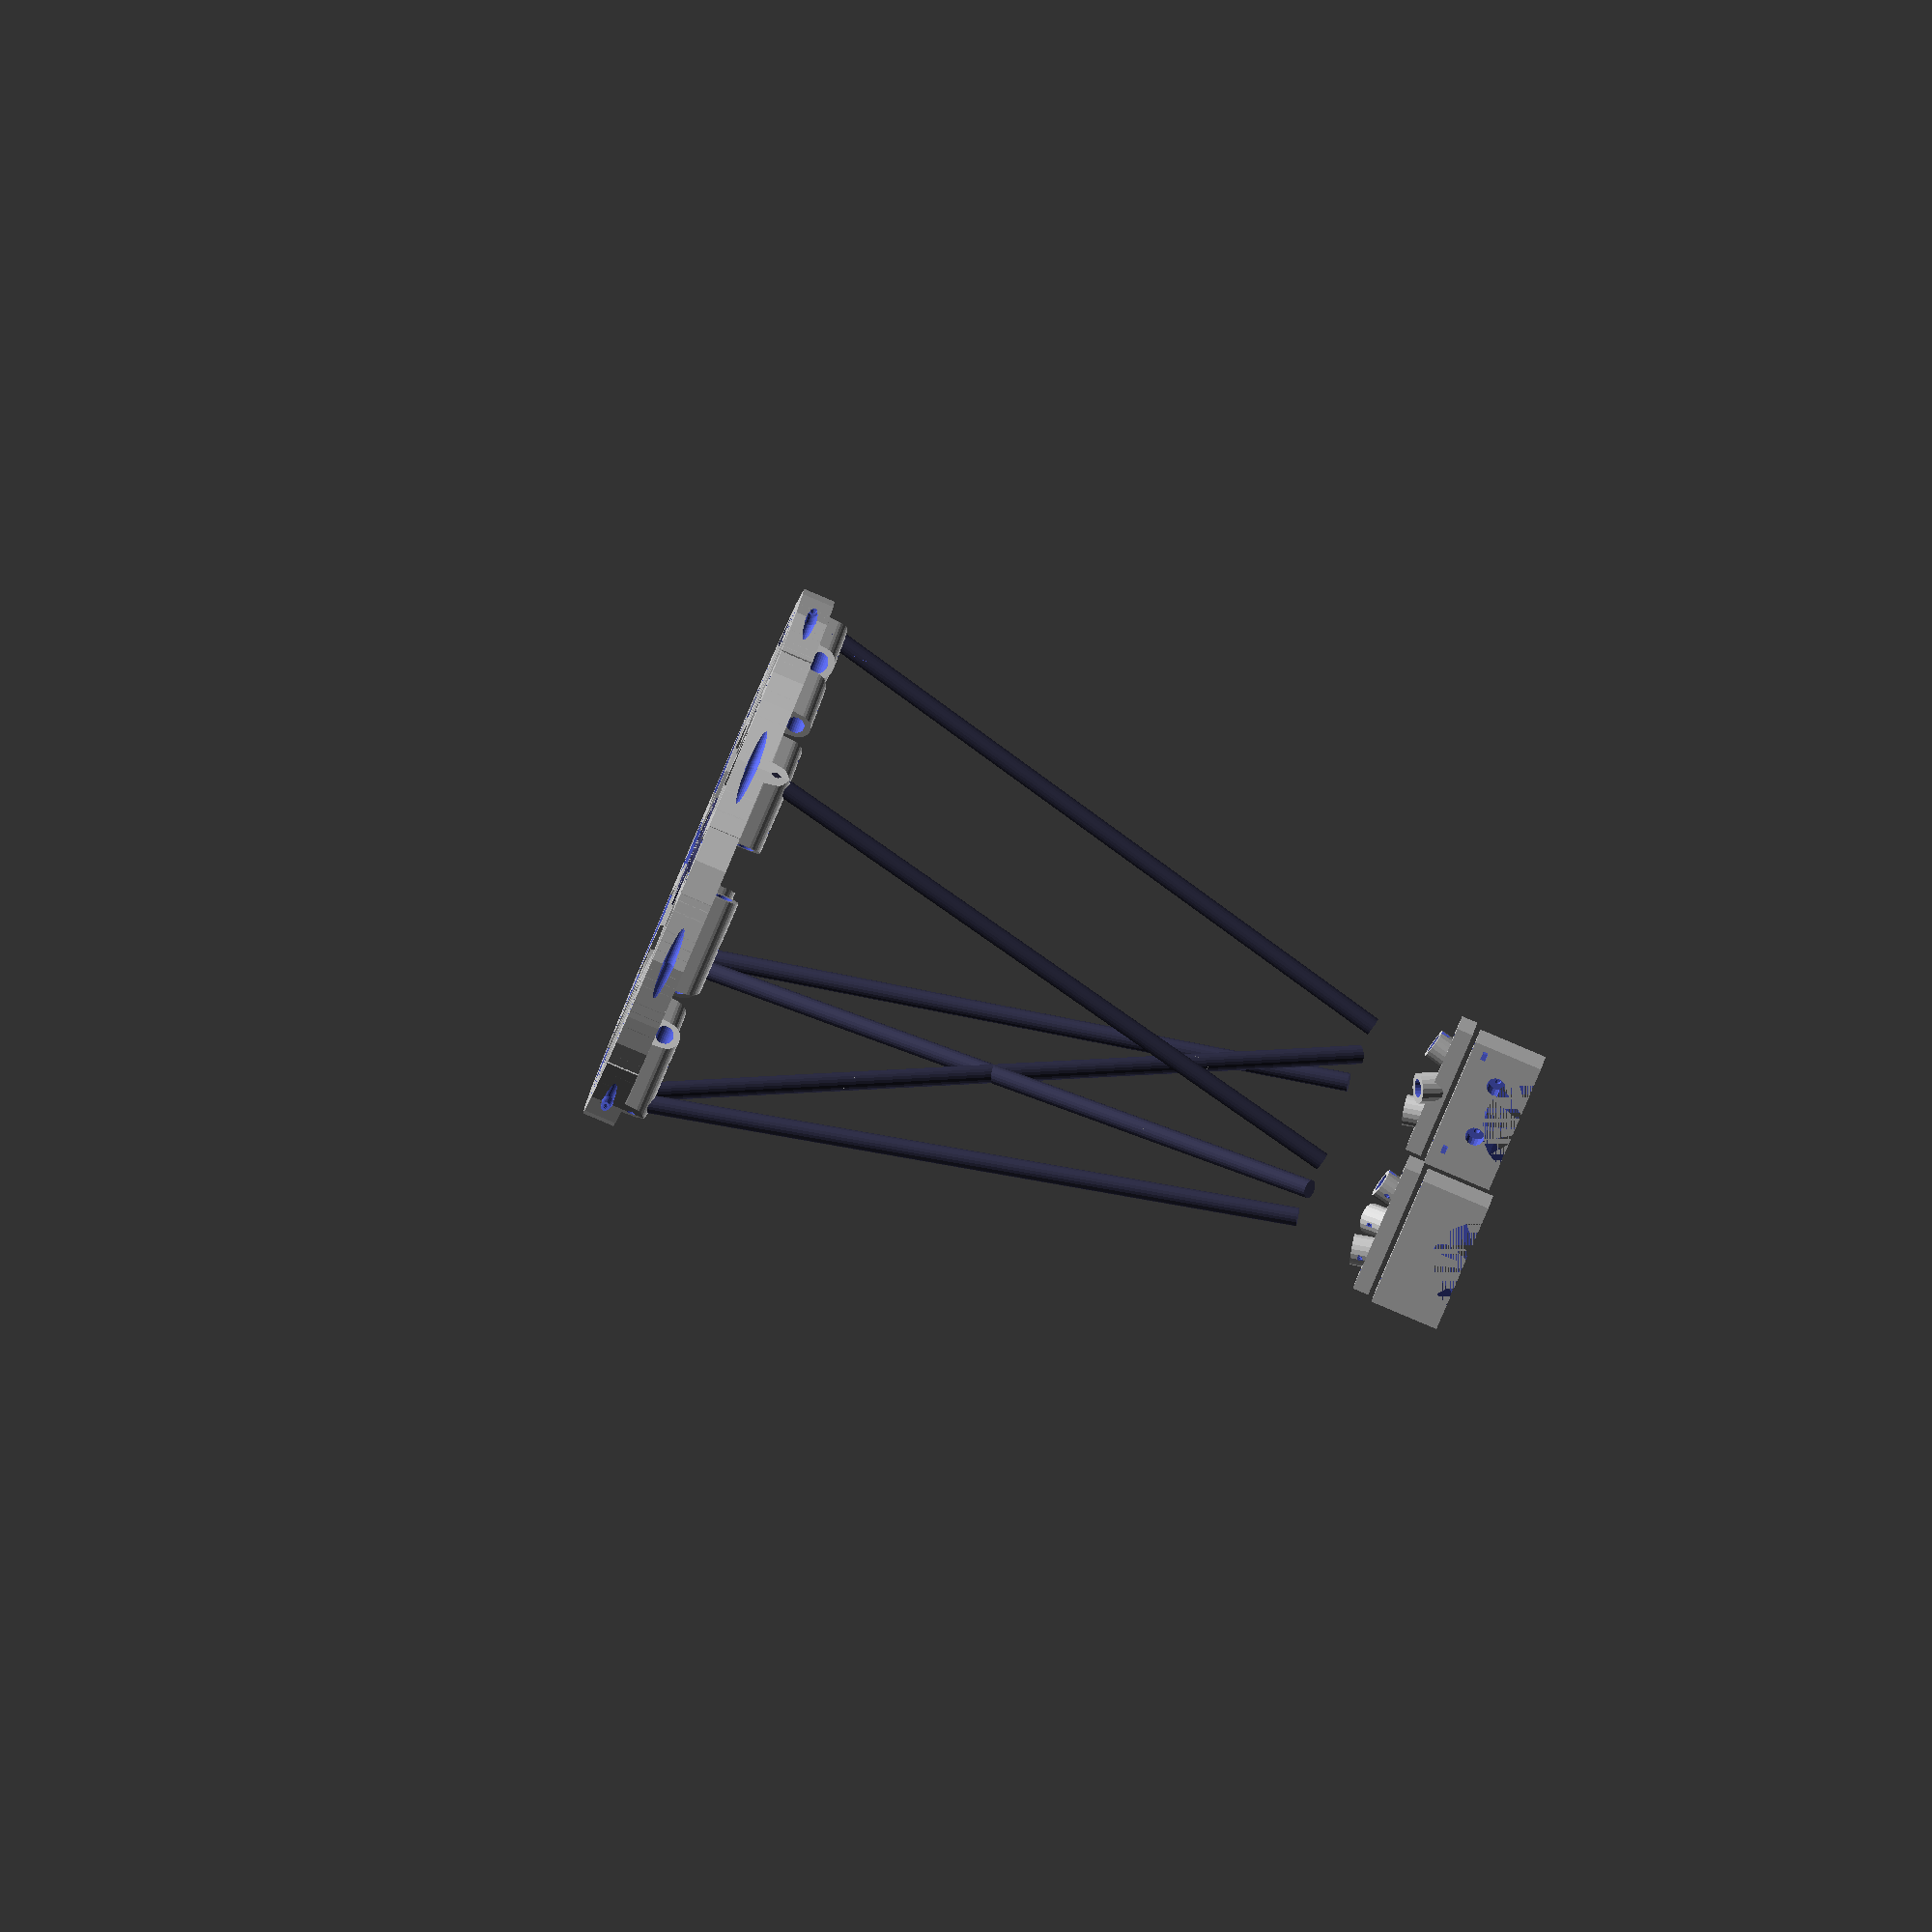
<openscad>


union() {
	color(c = [0.2000000000, 0.2000000000, 0.3000000000]) {
		translate(v = [175.0000000000, 175.0000000000, 30]) {
			rotate(a = [0, 13.6557854472, -174.0938588862]) {
				translate(v = [0, 0, 0]) {
					cylinder($fn = 20, d = 17.0000000000, h = 617.4544517614);
				}
			}
		}
	}
	color(c = [0.2000000000, 0.2000000000, 0.3000000000]) {
		translate(v = [175.0000000000, -175.0000000000, 30]) {
			rotate(a = [0, 13.6557854472, 174.0938588862]) {
				translate(v = [0, 0, 0]) {
					cylinder($fn = 20, d = 17.0000000000, h = 617.4544517614);
				}
			}
		}
	}
	color(c = [0.2000000000, 0.2000000000, 0.3000000000]) {
		translate(v = [-175.0000000000, 175.0000000000, 30]) {
			rotate(a = [0, 13.6557854472, -5.9061411138]) {
				translate(v = [0, 0, 0]) {
					cylinder($fn = 20, d = 17.0000000000, h = 617.4544517614);
				}
			}
		}
	}
	color(c = [0.2000000000, 0.2000000000, 0.3000000000]) {
		translate(v = [-175.0000000000, -175.0000000000, 30]) {
			rotate(a = [0, 13.6557854472, 5.9061411138]) {
				translate(v = [0, 0, 0]) {
					cylinder($fn = 20, d = 17.0000000000, h = 617.4544517614);
				}
			}
		}
	}
	color(c = [0.2000000000, 0.2000000000, 0.3000000000]) {
		translate(v = [-175.0000000000, 158.0000000000, 30]) {
			rotate(a = [0, 31.1720123096, -61.1753750492]) {
				translate(v = [0, 0, 0]) {
					cylinder($fn = 20, d = 17.0000000000, h = 701.2481729031);
				}
			}
		}
	}
	color(c = [0.2000000000, 0.2000000000, 0.3000000000]) {
		translate(v = [-175.0000000000, -158.0000000000, 30]) {
			rotate(a = [0, 31.1720123096, 61.1753750492]) {
				translate(v = [0, 0, 0]) {
					cylinder($fn = 20, d = 17.0000000000, h = 701.2481729031);
				}
			}
		}
	}
	color(c = [0.3000000000, 0.3000000000, 0.5000000000]) {
		translate(v = [0, 0, 14.2000000000]) {
			rotate(a = [180, 0, 0]) {
				difference() {
					union() {
						difference() {
							cylinder($fn = 20, d = 105, h = 14.2000000000);
							translate(v = [0, 0, 10]) {
								cylinder($fn = 20, d = 85, h = 13.8500000000);
							}
							translate(v = [0, 0, 5]) {
								cylinder($fn = 20, d1 = 75, d2 = 85, h = 5.0500000000);
							}
							rotate(a = [0, 0, 0.0000000000]) {
								translate(v = [42.5000000000, 0, 9.6000000000]) {
									rotate(a = [180, -90, 0]) {
										translate(v = [0, 0, 5.2000000000]) {
											union() {
												translate(v = [0, 0, false]) {
													cylinder($fn = 20, d = 5.5000000000, h = 55.2000000000);
												}
												translate(v = [0, 0, -15.1500000000]) {
													cylinder($fn = 20, d = 9.2000000000, h = 15.2000000000);
												}
											}
										}
									}
								}
								translate(v = [51.0000000000, -50, 0]) {
									cube(size = 100);
								}
							}
							rotate(a = [0, 0, 45.0000000000]) {
								translate(v = [42.5000000000, 0, 9.6000000000]) {
									rotate(a = [180, -90, 0]) {
										translate(v = [0, 0, 5.2000000000]) {
											union() {
												translate(v = [0, 0, false]) {
													cylinder($fn = 20, d = 5.5000000000, h = 55.2000000000);
												}
												translate(v = [0, 0, -15.1500000000]) {
													cylinder($fn = 20, d = 9.2000000000, h = 15.2000000000);
												}
											}
										}
									}
								}
								translate(v = [51.0000000000, -50, 0]) {
									cube(size = 100);
								}
							}
							rotate(a = [0, 0, 90.0000000000]) {
								translate(v = [42.5000000000, 0, 9.6000000000]) {
									rotate(a = [180, -90, 0]) {
										translate(v = [0, 0, 5.2000000000]) {
											union() {
												translate(v = [0, 0, false]) {
													cylinder($fn = 20, d = 5.5000000000, h = 55.2000000000);
												}
												translate(v = [0, 0, -15.1500000000]) {
													cylinder($fn = 20, d = 9.2000000000, h = 15.2000000000);
												}
											}
										}
									}
								}
								translate(v = [51.0000000000, -50, 0]) {
									cube(size = 100);
								}
							}
							rotate(a = [0, 0, 135.0000000000]) {
								translate(v = [42.5000000000, 0, 9.6000000000]) {
									rotate(a = [180, -90, 0]) {
										translate(v = [0, 0, 5.2000000000]) {
											union() {
												translate(v = [0, 0, false]) {
													cylinder($fn = 20, d = 5.5000000000, h = 55.2000000000);
												}
												translate(v = [0, 0, -15.1500000000]) {
													cylinder($fn = 20, d = 9.2000000000, h = 15.2000000000);
												}
											}
										}
									}
								}
								translate(v = [51.0000000000, -50, 0]) {
									cube(size = 100);
								}
							}
							rotate(a = [0, 0, 180.0000000000]) {
								translate(v = [42.5000000000, 0, 9.6000000000]) {
									rotate(a = [180, -90, 0]) {
										translate(v = [0, 0, 5.2000000000]) {
											union() {
												translate(v = [0, 0, false]) {
													cylinder($fn = 20, d = 5.5000000000, h = 55.2000000000);
												}
												translate(v = [0, 0, -15.1500000000]) {
													cylinder($fn = 20, d = 9.2000000000, h = 15.2000000000);
												}
											}
										}
									}
								}
								translate(v = [51.0000000000, -50, 0]) {
									cube(size = 100);
								}
							}
							rotate(a = [0, 0, 225.0000000000]) {
								translate(v = [42.5000000000, 0, 9.6000000000]) {
									rotate(a = [180, -90, 0]) {
										translate(v = [0, 0, 5.2000000000]) {
											union() {
												translate(v = [0, 0, false]) {
													cylinder($fn = 20, d = 5.5000000000, h = 55.2000000000);
												}
												translate(v = [0, 0, -15.1500000000]) {
													cylinder($fn = 20, d = 9.2000000000, h = 15.2000000000);
												}
											}
										}
									}
								}
								translate(v = [51.0000000000, -50, 0]) {
									cube(size = 100);
								}
							}
							rotate(a = [0, 0, 270.0000000000]) {
								translate(v = [42.5000000000, 0, 9.6000000000]) {
									rotate(a = [180, -90, 0]) {
										translate(v = [0, 0, 5.2000000000]) {
											union() {
												translate(v = [0, 0, false]) {
													cylinder($fn = 20, d = 5.5000000000, h = 55.2000000000);
												}
												translate(v = [0, 0, -15.1500000000]) {
													cylinder($fn = 20, d = 9.2000000000, h = 15.2000000000);
												}
											}
										}
									}
								}
								translate(v = [51.0000000000, -50, 0]) {
									cube(size = 100);
								}
							}
							rotate(a = [0, 0, 315.0000000000]) {
								translate(v = [42.5000000000, 0, 9.6000000000]) {
									rotate(a = [180, -90, 0]) {
										translate(v = [0, 0, 5.2000000000]) {
											union() {
												translate(v = [0, 0, false]) {
													cylinder($fn = 20, d = 5.5000000000, h = 55.2000000000);
												}
												translate(v = [0, 0, -15.1500000000]) {
													cylinder($fn = 20, d = 9.2000000000, h = 15.2000000000);
												}
											}
										}
									}
								}
								translate(v = [51.0000000000, -50, 0]) {
									cube(size = 100);
								}
							}
						}
						cylinder($fn = 20, d = 24, h = 14.2000000000);
					}
					translate(v = [0, 0, 0.0500000000]) {
						cylinder($fn = 20, d = 5.5000000000, h = 14.2000000000);
					}
					rotate(a = 30) {
						translate(v = [0, 0, -0.0500000000]) {
							cylinder($fn = 6, d = 9.4900000000, h = 9.2500000000);
						}
					}
					rotate(a = [0, 0, 0.0000000000]) {
						translate(v = [8, 0, -0.0500000000]) {
							cylinder($fn = 20, d = 6.1500000000, h = 3.2000000000);
							cylinder($fn = 20, d = 3.5000000000, h = 50);
						}
					}
					rotate(a = [0, 0, 120.0000000000]) {
						translate(v = [8, 0, -0.0500000000]) {
							cylinder($fn = 20, d = 6.1500000000, h = 3.2000000000);
							cylinder($fn = 20, d = 3.5000000000, h = 50);
						}
					}
					rotate(a = [0, 0, 240.0000000000]) {
						translate(v = [8, 0, -0.0500000000]) {
							cylinder($fn = 20, d = 6.1500000000, h = 3.2000000000);
							cylinder($fn = 20, d = 3.5000000000, h = 50);
						}
					}
				}
			}
		}
	}
	rotate(a = [0, 0, 0.0000000000]) {
		intersection() {
			union() {
				difference() {
					intersection() {
						intersection() {
							union() {
								difference() {
									union() {
										cube(size = 0);
										translate(v = [0, 0, 0]) {
											cylinder($fn = 20, d = 514.9747468306, h = 30);
										}
									}
									translate(v = [0, 0, -0.0500000000]) {
										cylinder($fn = 20, d = 474.9747468306, h = 30.1000000000);
									}
								}
								rotate(a = [0, 0, -15.0000000000]) {
									translate(v = [135.0000000000, 0, 0]) {
										cube(size = [194.9747468306, 20, 30]);
									}
								}
								rotate(a = [0, 0, 15.0000000000]) {
									translate(v = [135.0000000000, 0, 0]) {
										translate(v = [0, -20, 0]) {
											cube(size = [194.9747468306, 20, 30]);
										}
									}
								}
								translate(v = [120.0000000000, 0, 0]) {
									translate(v = [0, -50, 0]) {
										cube(size = [20, 100, 30]);
									}
								}
								translate(v = [0, 0, 20]) {
									rotate(a = [0, 0, -30.0000000000]) {
										translate(v = [131.6000000000, 0, 0]) {
											difference() {
												cube(size = [18.4000000000, 25.1500000000, 18.4000000000]);
												translate(v = [9.2000000000, 20.0500000000, 9.2000000000]) {
													rotate(a = [90, 0, 0]) {
														cylinder($fn = 20, d = 5.5000000000, h = 40);
													}
												}
												translate(v = [9.2000000000, 60.0000000000, 9.2000000000]) {
													rotate(a = [90, 0, 0]) {
														cylinder($fn = 20, d = 9.2000000000, h = 40);
													}
												}
											}
										}
									}
								}
								translate(v = [0, 0, 20]) {
									rotate(a = [0, 0, 30.0000000000]) {
										translate(v = [131.6000000000, 0, 0]) {
											translate(v = [0, -20.0000000000, 0]) {
												difference() {
													cube(size = [18.4000000000, 19.9500000000, 18.4000000000]);
													translate(v = [9.2000000000, 20.0500000000, 9.2000000000]) {
														rotate(a = [90, 0, 0]) {
															cylinder($fn = 20, d = 5.5000000000, h = 40);
														}
													}
													translate(v = [9.2000000000, 4.6000000000, 9.2000000000]) {
														rotate(a = [0, -90, 0]) {
															union() {
																rotate(a = [-90, 90, 0]) {
																	cylinder($fn = 6, d = 9.4900000000, h = 4.6000000000);
																}
																translate(v = [-4.2500000000, 0, 0]) {
																	cube(size = [8.5000000000, 4.6000000000, 100]);
																}
															}
														}
													}
												}
											}
										}
									}
								}
							}
							translate(v = [0, 0, -250]) {
								hull() {
									rotate(a = [0, 0, 15.0000000000]) {
										cube(size = [500, 0.1000000000, 500]);
									}
									rotate(a = [0, 0, -15.0000000000]) {
										cube(size = [500, 0.1000000000, 500]);
									}
								}
							}
						}
						cylinder($fn = 20, d = 514.9747468306, h = 100);
					}
					mirror(v = [0, 0, 0]) {
						translate(v = [0, 0, 15.0000000000]) {
							rotate(a = [0, 0, -15.0000000000]) {
								translate(v = [217.4873734153, 10, 0]) {
									rotate(a = [90, 0, 0]) {
										union() {
											translate(v = [0, 0, false]) {
												cylinder($fn = 20, d = 6.5000000000, h = 36.2000000000);
											}
											translate(v = [0, 0, -16.1500000000]) {
												cylinder($fn = 20, d = 10.5000000000, h = 16.2000000000);
											}
										}
									}
								}
							}
							rotate(a = [0, 0, 15.0000000000]) {
								translate(v = [153.6485188534, -10, 0]) {
									rotate(a = [270, 0, 0]) {
										union() {
											translate(v = [0, 0, false]) {
												cylinder($fn = 20, d = 6.5000000000, h = 36.2000000000);
											}
											translate(v = [0, 0, -16.1500000000]) {
												cylinder($fn = 20, d = 10.5000000000, h = 16.2000000000);
											}
										}
									}
								}
							}
							rotate(a = [0, 0, 15.0000000000]) {
								translate(v = [247.4873734153, -10, 0]) {
									rotate(a = [270, 0, 0]) {
										union() {
											translate(v = [0, 0, false]) {
												cylinder($fn = 20, d = 6.5000000000, h = 36.2000000000);
											}
											translate(v = [0, 0, -106.1500000000]) {
												cylinder($fn = 20, d = 10.5000000000, h = 106.2000000000);
											}
										}
									}
								}
							}
						}
					}
					mirror(v = [0, 180, 0]) {
						translate(v = [0, 0, 15.0000000000]) {
							rotate(a = [0, 0, -15.0000000000]) {
								translate(v = [217.4873734153, 10, 0]) {
									rotate(a = [90, 0, 0]) {
										union() {
											translate(v = [0, 0, false]) {
												cylinder($fn = 20, d = 6.5000000000, h = 36.2000000000);
											}
											translate(v = [0, 0, -16.1500000000]) {
												cylinder($fn = 20, d = 10.5000000000, h = 16.2000000000);
											}
										}
									}
								}
							}
							rotate(a = [0, 0, 15.0000000000]) {
								translate(v = [153.6485188534, -10, 0]) {
									rotate(a = [270, 0, 0]) {
										union() {
											translate(v = [0, 0, false]) {
												cylinder($fn = 20, d = 6.5000000000, h = 36.2000000000);
											}
											translate(v = [0, 0, -16.1500000000]) {
												cylinder($fn = 20, d = 10.5000000000, h = 16.2000000000);
											}
										}
									}
								}
							}
							rotate(a = [0, 0, 15.0000000000]) {
								translate(v = [247.4873734153, -10, 0]) {
									rotate(a = [270, 0, 0]) {
										union() {
											translate(v = [0, 0, false]) {
												cylinder($fn = 20, d = 6.5000000000, h = 36.2000000000);
											}
											translate(v = [0, 0, -106.1500000000]) {
												cylinder($fn = 20, d = 10.5000000000, h = 106.2000000000);
											}
										}
									}
								}
							}
						}
					}
					translate(v = [130.0000000000, 0, 15.0000000000]) {
						rotate(a = [180, 90, 0]) {
							union() {
								translate(v = [0, 0, false]) {
									cylinder($fn = 20, d = 6.5000000000, h = 36.2000000000);
								}
								translate(v = [0, 0, -16.1500000000]) {
									cylinder($fn = 20, d = 10.5000000000, h = 16.2000000000);
								}
							}
						}
					}
				}
				translate(v = [175.0000000000, -75, 30]) {
					rotate(a = [0, 0, 90]) {
						union() {
							difference() {
								hull() {
									translate(v = [0, -13.5000000000, -3]) {
										cube(size = [150, 27.0000000000, 4]);
										translate(v = [0, 13.5000000000, 13.5000000000]) {
											rotate(a = [0, 90, 0]) {
												cylinder(d = 25.0000000000, h = 150);
											}
										}
									}
								}
								translate(v = [0, -10.5000000000, -2]) {
									translate(v = [0, 10.5000000000, 10.5000000000]) {
										rotate(a = [0, 90, 0]) {
											cylinder(d = 17.0000000000, h = 151);
										}
									}
								}
								translate(v = [75.0000000000, 0, 18.0000000000]) {
									rotate(a = [180, 0, 0]) {
										union() {
											translate(v = [0, 0, false]) {
												cylinder($fn = 20, d = 4.5000000000, h = 33.2000000000);
											}
											translate(v = [0, 0, -14.1500000000]) {
												cylinder($fn = 20, d = 7.5000000000, h = 14.2000000000);
											}
											translate(v = [0, 0, 18.9000000000]) {
												cylinder($fn = 6, d = 8.1600000000, h = 10);
											}
										}
									}
								}
							}
							translate(v = [70.0000000000, -5, -3]) {
								cube(size = [10, 10, 0.2000000000]);
							}
						}
					}
				}
			}
			translate(v = [0, 0, -250]) {
				hull() {
					rotate(a = [0, 0, 15.0000000000]) {
						cube(size = [500, 0.1000000000, 500]);
					}
					rotate(a = [0, 0, -15.0000000000]) {
						cube(size = [500, 0.1000000000, 500]);
					}
				}
			}
		}
	}
	rotate(a = [0, 0, 90.0000000000]) {
		intersection() {
			union() {
				difference() {
					intersection() {
						intersection() {
							union() {
								difference() {
									union() {
										cube(size = 0);
										translate(v = [0, 0, 0]) {
											cylinder($fn = 20, d = 514.9747468306, h = 30);
										}
									}
									translate(v = [0, 0, -0.0500000000]) {
										cylinder($fn = 20, d = 474.9747468306, h = 30.1000000000);
									}
								}
								rotate(a = [0, 0, -15.0000000000]) {
									translate(v = [135.0000000000, 0, 0]) {
										cube(size = [194.9747468306, 20, 30]);
									}
								}
								rotate(a = [0, 0, 15.0000000000]) {
									translate(v = [135.0000000000, 0, 0]) {
										translate(v = [0, -20, 0]) {
											cube(size = [194.9747468306, 20, 30]);
										}
									}
								}
								translate(v = [120.0000000000, 0, 0]) {
									translate(v = [0, -50, 0]) {
										cube(size = [20, 100, 30]);
									}
								}
								translate(v = [0, 0, 20]) {
									rotate(a = [0, 0, -30.0000000000]) {
										translate(v = [131.6000000000, 0, 0]) {
											difference() {
												cube(size = [18.4000000000, 25.1500000000, 18.4000000000]);
												translate(v = [9.2000000000, 20.0500000000, 9.2000000000]) {
													rotate(a = [90, 0, 0]) {
														cylinder($fn = 20, d = 5.5000000000, h = 40);
													}
												}
												translate(v = [9.2000000000, 60.0000000000, 9.2000000000]) {
													rotate(a = [90, 0, 0]) {
														cylinder($fn = 20, d = 9.2000000000, h = 40);
													}
												}
											}
										}
									}
								}
								translate(v = [0, 0, 20]) {
									rotate(a = [0, 0, 30.0000000000]) {
										translate(v = [131.6000000000, 0, 0]) {
											translate(v = [0, -20.0000000000, 0]) {
												difference() {
													cube(size = [18.4000000000, 19.9500000000, 18.4000000000]);
													translate(v = [9.2000000000, 20.0500000000, 9.2000000000]) {
														rotate(a = [90, 0, 0]) {
															cylinder($fn = 20, d = 5.5000000000, h = 40);
														}
													}
													translate(v = [9.2000000000, 4.6000000000, 9.2000000000]) {
														rotate(a = [0, -90, 0]) {
															union() {
																rotate(a = [-90, 90, 0]) {
																	cylinder($fn = 6, d = 9.4900000000, h = 4.6000000000);
																}
																translate(v = [-4.2500000000, 0, 0]) {
																	cube(size = [8.5000000000, 4.6000000000, 100]);
																}
															}
														}
													}
												}
											}
										}
									}
								}
							}
							translate(v = [0, 0, -250]) {
								hull() {
									rotate(a = [0, 0, 15.0000000000]) {
										cube(size = [500, 0.1000000000, 500]);
									}
									rotate(a = [0, 0, -15.0000000000]) {
										cube(size = [500, 0.1000000000, 500]);
									}
								}
							}
						}
						cylinder($fn = 20, d = 514.9747468306, h = 100);
					}
					mirror(v = [0, 0, 0]) {
						translate(v = [0, 0, 15.0000000000]) {
							rotate(a = [0, 0, -15.0000000000]) {
								translate(v = [217.4873734153, 10, 0]) {
									rotate(a = [90, 0, 0]) {
										union() {
											translate(v = [0, 0, false]) {
												cylinder($fn = 20, d = 6.5000000000, h = 36.2000000000);
											}
											translate(v = [0, 0, -16.1500000000]) {
												cylinder($fn = 20, d = 10.5000000000, h = 16.2000000000);
											}
										}
									}
								}
							}
							rotate(a = [0, 0, 15.0000000000]) {
								translate(v = [153.6485188534, -10, 0]) {
									rotate(a = [270, 0, 0]) {
										union() {
											translate(v = [0, 0, false]) {
												cylinder($fn = 20, d = 6.5000000000, h = 36.2000000000);
											}
											translate(v = [0, 0, -16.1500000000]) {
												cylinder($fn = 20, d = 10.5000000000, h = 16.2000000000);
											}
										}
									}
								}
							}
							rotate(a = [0, 0, 15.0000000000]) {
								translate(v = [247.4873734153, -10, 0]) {
									rotate(a = [270, 0, 0]) {
										union() {
											translate(v = [0, 0, false]) {
												cylinder($fn = 20, d = 6.5000000000, h = 36.2000000000);
											}
											translate(v = [0, 0, -106.1500000000]) {
												cylinder($fn = 20, d = 10.5000000000, h = 106.2000000000);
											}
										}
									}
								}
							}
						}
					}
					mirror(v = [0, 180, 0]) {
						translate(v = [0, 0, 15.0000000000]) {
							rotate(a = [0, 0, -15.0000000000]) {
								translate(v = [217.4873734153, 10, 0]) {
									rotate(a = [90, 0, 0]) {
										union() {
											translate(v = [0, 0, false]) {
												cylinder($fn = 20, d = 6.5000000000, h = 36.2000000000);
											}
											translate(v = [0, 0, -16.1500000000]) {
												cylinder($fn = 20, d = 10.5000000000, h = 16.2000000000);
											}
										}
									}
								}
							}
							rotate(a = [0, 0, 15.0000000000]) {
								translate(v = [153.6485188534, -10, 0]) {
									rotate(a = [270, 0, 0]) {
										union() {
											translate(v = [0, 0, false]) {
												cylinder($fn = 20, d = 6.5000000000, h = 36.2000000000);
											}
											translate(v = [0, 0, -16.1500000000]) {
												cylinder($fn = 20, d = 10.5000000000, h = 16.2000000000);
											}
										}
									}
								}
							}
							rotate(a = [0, 0, 15.0000000000]) {
								translate(v = [247.4873734153, -10, 0]) {
									rotate(a = [270, 0, 0]) {
										union() {
											translate(v = [0, 0, false]) {
												cylinder($fn = 20, d = 6.5000000000, h = 36.2000000000);
											}
											translate(v = [0, 0, -106.1500000000]) {
												cylinder($fn = 20, d = 10.5000000000, h = 106.2000000000);
											}
										}
									}
								}
							}
						}
					}
					translate(v = [130.0000000000, 0, 15.0000000000]) {
						rotate(a = [180, 90, 0]) {
							union() {
								translate(v = [0, 0, false]) {
									cylinder($fn = 20, d = 6.5000000000, h = 36.2000000000);
								}
								translate(v = [0, 0, -16.1500000000]) {
									cylinder($fn = 20, d = 10.5000000000, h = 16.2000000000);
								}
							}
						}
					}
				}
				translate(v = [175.0000000000, -75, 30]) {
					rotate(a = [0, 0, 90]) {
						union() {
							difference() {
								hull() {
									translate(v = [0, -13.5000000000, -3]) {
										cube(size = [150, 27.0000000000, 4]);
										translate(v = [0, 13.5000000000, 13.5000000000]) {
											rotate(a = [0, 90, 0]) {
												cylinder(d = 25.0000000000, h = 150);
											}
										}
									}
								}
								translate(v = [0, -10.5000000000, -2]) {
									translate(v = [0, 10.5000000000, 10.5000000000]) {
										rotate(a = [0, 90, 0]) {
											cylinder(d = 17.0000000000, h = 151);
										}
									}
								}
								translate(v = [75.0000000000, 0, 18.0000000000]) {
									rotate(a = [180, 0, 0]) {
										union() {
											translate(v = [0, 0, false]) {
												cylinder($fn = 20, d = 4.5000000000, h = 33.2000000000);
											}
											translate(v = [0, 0, -14.1500000000]) {
												cylinder($fn = 20, d = 7.5000000000, h = 14.2000000000);
											}
											translate(v = [0, 0, 18.9000000000]) {
												cylinder($fn = 6, d = 8.1600000000, h = 10);
											}
										}
									}
								}
							}
							translate(v = [70.0000000000, -5, -3]) {
								cube(size = [10, 10, 0.2000000000]);
							}
						}
					}
				}
			}
			translate(v = [0, 0, -250]) {
				hull() {
					rotate(a = [0, 0, 15.0000000000]) {
						cube(size = [500, 0.1000000000, 500]);
					}
					rotate(a = [0, 0, -15.0000000000]) {
						cube(size = [500, 0.1000000000, 500]);
					}
				}
			}
		}
	}
	rotate(a = [0, 0, 180.0000000000]) {
		intersection() {
			union() {
				difference() {
					intersection() {
						intersection() {
							union() {
								difference() {
									union() {
										cube(size = 0);
										translate(v = [0, 0, 0]) {
											cylinder($fn = 20, d = 514.9747468306, h = 30);
										}
									}
									translate(v = [0, 0, -0.0500000000]) {
										cylinder($fn = 20, d = 474.9747468306, h = 30.1000000000);
									}
								}
								rotate(a = [0, 0, -15.0000000000]) {
									translate(v = [135.0000000000, 0, 0]) {
										cube(size = [194.9747468306, 20, 30]);
									}
								}
								rotate(a = [0, 0, 15.0000000000]) {
									translate(v = [135.0000000000, 0, 0]) {
										translate(v = [0, -20, 0]) {
											cube(size = [194.9747468306, 20, 30]);
										}
									}
								}
								translate(v = [120.0000000000, 0, 0]) {
									translate(v = [0, -50, 0]) {
										cube(size = [20, 100, 30]);
									}
								}
								translate(v = [0, 0, 20]) {
									rotate(a = [0, 0, -30.0000000000]) {
										translate(v = [131.6000000000, 0, 0]) {
											difference() {
												cube(size = [18.4000000000, 25.1500000000, 18.4000000000]);
												translate(v = [9.2000000000, 20.0500000000, 9.2000000000]) {
													rotate(a = [90, 0, 0]) {
														cylinder($fn = 20, d = 5.5000000000, h = 40);
													}
												}
												translate(v = [9.2000000000, 60.0000000000, 9.2000000000]) {
													rotate(a = [90, 0, 0]) {
														cylinder($fn = 20, d = 9.2000000000, h = 40);
													}
												}
											}
										}
									}
								}
								translate(v = [0, 0, 20]) {
									rotate(a = [0, 0, 30.0000000000]) {
										translate(v = [131.6000000000, 0, 0]) {
											translate(v = [0, -20.0000000000, 0]) {
												difference() {
													cube(size = [18.4000000000, 19.9500000000, 18.4000000000]);
													translate(v = [9.2000000000, 20.0500000000, 9.2000000000]) {
														rotate(a = [90, 0, 0]) {
															cylinder($fn = 20, d = 5.5000000000, h = 40);
														}
													}
													translate(v = [9.2000000000, 4.6000000000, 9.2000000000]) {
														rotate(a = [0, -90, 0]) {
															union() {
																rotate(a = [-90, 90, 0]) {
																	cylinder($fn = 6, d = 9.4900000000, h = 4.6000000000);
																}
																translate(v = [-4.2500000000, 0, 0]) {
																	cube(size = [8.5000000000, 4.6000000000, 100]);
																}
															}
														}
													}
												}
											}
										}
									}
								}
							}
							translate(v = [0, 0, -250]) {
								hull() {
									rotate(a = [0, 0, 15.0000000000]) {
										cube(size = [500, 0.1000000000, 500]);
									}
									rotate(a = [0, 0, -15.0000000000]) {
										cube(size = [500, 0.1000000000, 500]);
									}
								}
							}
						}
						cylinder($fn = 20, d = 514.9747468306, h = 100);
					}
					mirror(v = [0, 0, 0]) {
						translate(v = [0, 0, 15.0000000000]) {
							rotate(a = [0, 0, -15.0000000000]) {
								translate(v = [217.4873734153, 10, 0]) {
									rotate(a = [90, 0, 0]) {
										union() {
											translate(v = [0, 0, false]) {
												cylinder($fn = 20, d = 6.5000000000, h = 36.2000000000);
											}
											translate(v = [0, 0, -16.1500000000]) {
												cylinder($fn = 20, d = 10.5000000000, h = 16.2000000000);
											}
										}
									}
								}
							}
							rotate(a = [0, 0, 15.0000000000]) {
								translate(v = [153.6485188534, -10, 0]) {
									rotate(a = [270, 0, 0]) {
										union() {
											translate(v = [0, 0, false]) {
												cylinder($fn = 20, d = 6.5000000000, h = 36.2000000000);
											}
											translate(v = [0, 0, -16.1500000000]) {
												cylinder($fn = 20, d = 10.5000000000, h = 16.2000000000);
											}
										}
									}
								}
							}
							rotate(a = [0, 0, 15.0000000000]) {
								translate(v = [247.4873734153, -10, 0]) {
									rotate(a = [270, 0, 0]) {
										union() {
											translate(v = [0, 0, false]) {
												cylinder($fn = 20, d = 6.5000000000, h = 36.2000000000);
											}
											translate(v = [0, 0, -106.1500000000]) {
												cylinder($fn = 20, d = 10.5000000000, h = 106.2000000000);
											}
										}
									}
								}
							}
						}
					}
					mirror(v = [0, 180, 0]) {
						translate(v = [0, 0, 15.0000000000]) {
							rotate(a = [0, 0, -15.0000000000]) {
								translate(v = [217.4873734153, 10, 0]) {
									rotate(a = [90, 0, 0]) {
										union() {
											translate(v = [0, 0, false]) {
												cylinder($fn = 20, d = 6.5000000000, h = 36.2000000000);
											}
											translate(v = [0, 0, -16.1500000000]) {
												cylinder($fn = 20, d = 10.5000000000, h = 16.2000000000);
											}
										}
									}
								}
							}
							rotate(a = [0, 0, 15.0000000000]) {
								translate(v = [153.6485188534, -10, 0]) {
									rotate(a = [270, 0, 0]) {
										union() {
											translate(v = [0, 0, false]) {
												cylinder($fn = 20, d = 6.5000000000, h = 36.2000000000);
											}
											translate(v = [0, 0, -16.1500000000]) {
												cylinder($fn = 20, d = 10.5000000000, h = 16.2000000000);
											}
										}
									}
								}
							}
							rotate(a = [0, 0, 15.0000000000]) {
								translate(v = [247.4873734153, -10, 0]) {
									rotate(a = [270, 0, 0]) {
										union() {
											translate(v = [0, 0, false]) {
												cylinder($fn = 20, d = 6.5000000000, h = 36.2000000000);
											}
											translate(v = [0, 0, -106.1500000000]) {
												cylinder($fn = 20, d = 10.5000000000, h = 106.2000000000);
											}
										}
									}
								}
							}
						}
					}
					translate(v = [130.0000000000, 0, 15.0000000000]) {
						rotate(a = [180, 90, 0]) {
							union() {
								translate(v = [0, 0, false]) {
									cylinder($fn = 20, d = 6.5000000000, h = 36.2000000000);
								}
								translate(v = [0, 0, -16.1500000000]) {
									cylinder($fn = 20, d = 10.5000000000, h = 16.2000000000);
								}
							}
						}
					}
				}
				translate(v = [175.0000000000, -75, 30]) {
					rotate(a = [0, 0, 90]) {
						union() {
							difference() {
								hull() {
									translate(v = [0, -13.5000000000, -3]) {
										cube(size = [150, 27.0000000000, 4]);
										translate(v = [0, 13.5000000000, 13.5000000000]) {
											rotate(a = [0, 90, 0]) {
												cylinder(d = 25.0000000000, h = 150);
											}
										}
									}
								}
								translate(v = [0, -10.5000000000, -2]) {
									translate(v = [0, 10.5000000000, 10.5000000000]) {
										rotate(a = [0, 90, 0]) {
											cylinder(d = 17.0000000000, h = 151);
										}
									}
								}
								translate(v = [75.0000000000, 0, 18.0000000000]) {
									rotate(a = [180, 0, 0]) {
										union() {
											translate(v = [0, 0, false]) {
												cylinder($fn = 20, d = 4.5000000000, h = 33.2000000000);
											}
											translate(v = [0, 0, -14.1500000000]) {
												cylinder($fn = 20, d = 7.5000000000, h = 14.2000000000);
											}
											translate(v = [0, 0, 18.9000000000]) {
												cylinder($fn = 6, d = 8.1600000000, h = 10);
											}
										}
									}
								}
							}
							translate(v = [70.0000000000, -5, -3]) {
								cube(size = [10, 10, 0.2000000000]);
							}
						}
					}
				}
			}
			translate(v = [0, 0, -250]) {
				hull() {
					rotate(a = [0, 0, 15.0000000000]) {
						cube(size = [500, 0.1000000000, 500]);
					}
					rotate(a = [0, 0, -15.0000000000]) {
						cube(size = [500, 0.1000000000, 500]);
					}
				}
			}
		}
	}
	rotate(a = [0, 0, 270.0000000000]) {
		intersection() {
			union() {
				difference() {
					intersection() {
						intersection() {
							union() {
								difference() {
									union() {
										cube(size = 0);
										translate(v = [0, 0, 0]) {
											cylinder($fn = 20, d = 514.9747468306, h = 30);
										}
									}
									translate(v = [0, 0, -0.0500000000]) {
										cylinder($fn = 20, d = 474.9747468306, h = 30.1000000000);
									}
								}
								rotate(a = [0, 0, -15.0000000000]) {
									translate(v = [135.0000000000, 0, 0]) {
										cube(size = [194.9747468306, 20, 30]);
									}
								}
								rotate(a = [0, 0, 15.0000000000]) {
									translate(v = [135.0000000000, 0, 0]) {
										translate(v = [0, -20, 0]) {
											cube(size = [194.9747468306, 20, 30]);
										}
									}
								}
								translate(v = [120.0000000000, 0, 0]) {
									translate(v = [0, -50, 0]) {
										cube(size = [20, 100, 30]);
									}
								}
								translate(v = [0, 0, 20]) {
									rotate(a = [0, 0, -30.0000000000]) {
										translate(v = [131.6000000000, 0, 0]) {
											difference() {
												cube(size = [18.4000000000, 25.1500000000, 18.4000000000]);
												translate(v = [9.2000000000, 20.0500000000, 9.2000000000]) {
													rotate(a = [90, 0, 0]) {
														cylinder($fn = 20, d = 5.5000000000, h = 40);
													}
												}
												translate(v = [9.2000000000, 60.0000000000, 9.2000000000]) {
													rotate(a = [90, 0, 0]) {
														cylinder($fn = 20, d = 9.2000000000, h = 40);
													}
												}
											}
										}
									}
								}
								translate(v = [0, 0, 20]) {
									rotate(a = [0, 0, 30.0000000000]) {
										translate(v = [131.6000000000, 0, 0]) {
											translate(v = [0, -20.0000000000, 0]) {
												difference() {
													cube(size = [18.4000000000, 19.9500000000, 18.4000000000]);
													translate(v = [9.2000000000, 20.0500000000, 9.2000000000]) {
														rotate(a = [90, 0, 0]) {
															cylinder($fn = 20, d = 5.5000000000, h = 40);
														}
													}
													translate(v = [9.2000000000, 4.6000000000, 9.2000000000]) {
														rotate(a = [0, -90, 0]) {
															union() {
																rotate(a = [-90, 90, 0]) {
																	cylinder($fn = 6, d = 9.4900000000, h = 4.6000000000);
																}
																translate(v = [-4.2500000000, 0, 0]) {
																	cube(size = [8.5000000000, 4.6000000000, 100]);
																}
															}
														}
													}
												}
											}
										}
									}
								}
							}
							translate(v = [0, 0, -250]) {
								hull() {
									rotate(a = [0, 0, 15.0000000000]) {
										cube(size = [500, 0.1000000000, 500]);
									}
									rotate(a = [0, 0, -15.0000000000]) {
										cube(size = [500, 0.1000000000, 500]);
									}
								}
							}
						}
						cylinder($fn = 20, d = 514.9747468306, h = 100);
					}
					mirror(v = [0, 0, 0]) {
						translate(v = [0, 0, 15.0000000000]) {
							rotate(a = [0, 0, -15.0000000000]) {
								translate(v = [217.4873734153, 10, 0]) {
									rotate(a = [90, 0, 0]) {
										union() {
											translate(v = [0, 0, false]) {
												cylinder($fn = 20, d = 6.5000000000, h = 36.2000000000);
											}
											translate(v = [0, 0, -16.1500000000]) {
												cylinder($fn = 20, d = 10.5000000000, h = 16.2000000000);
											}
										}
									}
								}
							}
							rotate(a = [0, 0, 15.0000000000]) {
								translate(v = [153.6485188534, -10, 0]) {
									rotate(a = [270, 0, 0]) {
										union() {
											translate(v = [0, 0, false]) {
												cylinder($fn = 20, d = 6.5000000000, h = 36.2000000000);
											}
											translate(v = [0, 0, -16.1500000000]) {
												cylinder($fn = 20, d = 10.5000000000, h = 16.2000000000);
											}
										}
									}
								}
							}
							rotate(a = [0, 0, 15.0000000000]) {
								translate(v = [247.4873734153, -10, 0]) {
									rotate(a = [270, 0, 0]) {
										union() {
											translate(v = [0, 0, false]) {
												cylinder($fn = 20, d = 6.5000000000, h = 36.2000000000);
											}
											translate(v = [0, 0, -106.1500000000]) {
												cylinder($fn = 20, d = 10.5000000000, h = 106.2000000000);
											}
										}
									}
								}
							}
						}
					}
					mirror(v = [0, 180, 0]) {
						translate(v = [0, 0, 15.0000000000]) {
							rotate(a = [0, 0, -15.0000000000]) {
								translate(v = [217.4873734153, 10, 0]) {
									rotate(a = [90, 0, 0]) {
										union() {
											translate(v = [0, 0, false]) {
												cylinder($fn = 20, d = 6.5000000000, h = 36.2000000000);
											}
											translate(v = [0, 0, -16.1500000000]) {
												cylinder($fn = 20, d = 10.5000000000, h = 16.2000000000);
											}
										}
									}
								}
							}
							rotate(a = [0, 0, 15.0000000000]) {
								translate(v = [153.6485188534, -10, 0]) {
									rotate(a = [270, 0, 0]) {
										union() {
											translate(v = [0, 0, false]) {
												cylinder($fn = 20, d = 6.5000000000, h = 36.2000000000);
											}
											translate(v = [0, 0, -16.1500000000]) {
												cylinder($fn = 20, d = 10.5000000000, h = 16.2000000000);
											}
										}
									}
								}
							}
							rotate(a = [0, 0, 15.0000000000]) {
								translate(v = [247.4873734153, -10, 0]) {
									rotate(a = [270, 0, 0]) {
										union() {
											translate(v = [0, 0, false]) {
												cylinder($fn = 20, d = 6.5000000000, h = 36.2000000000);
											}
											translate(v = [0, 0, -106.1500000000]) {
												cylinder($fn = 20, d = 10.5000000000, h = 106.2000000000);
											}
										}
									}
								}
							}
						}
					}
					translate(v = [130.0000000000, 0, 15.0000000000]) {
						rotate(a = [180, 90, 0]) {
							union() {
								translate(v = [0, 0, false]) {
									cylinder($fn = 20, d = 6.5000000000, h = 36.2000000000);
								}
								translate(v = [0, 0, -16.1500000000]) {
									cylinder($fn = 20, d = 10.5000000000, h = 16.2000000000);
								}
							}
						}
					}
				}
				translate(v = [175.0000000000, -75, 30]) {
					rotate(a = [0, 0, 90]) {
						union() {
							difference() {
								hull() {
									translate(v = [0, -13.5000000000, -3]) {
										cube(size = [150, 27.0000000000, 4]);
										translate(v = [0, 13.5000000000, 13.5000000000]) {
											rotate(a = [0, 90, 0]) {
												cylinder(d = 25.0000000000, h = 150);
											}
										}
									}
								}
								translate(v = [0, -10.5000000000, -2]) {
									translate(v = [0, 10.5000000000, 10.5000000000]) {
										rotate(a = [0, 90, 0]) {
											cylinder(d = 17.0000000000, h = 151);
										}
									}
								}
								translate(v = [75.0000000000, 0, 18.0000000000]) {
									rotate(a = [180, 0, 0]) {
										union() {
											translate(v = [0, 0, false]) {
												cylinder($fn = 20, d = 4.5000000000, h = 33.2000000000);
											}
											translate(v = [0, 0, -14.1500000000]) {
												cylinder($fn = 20, d = 7.5000000000, h = 14.2000000000);
											}
											translate(v = [0, 0, 18.9000000000]) {
												cylinder($fn = 6, d = 8.1600000000, h = 10);
											}
										}
									}
								}
							}
							translate(v = [70.0000000000, -5, -3]) {
								cube(size = [10, 10, 0.2000000000]);
							}
						}
					}
				}
			}
			translate(v = [0, 0, -250]) {
				hull() {
					rotate(a = [0, 0, 15.0000000000]) {
						cube(size = [500, 0.1000000000, 500]);
					}
					rotate(a = [0, 0, -15.0000000000]) {
						cube(size = [500, 0.1000000000, 500]);
					}
				}
			}
		}
	}
	rotate(a = [0, 0, 45.0000000000]) {
		intersection() {
			intersection() {
				union() {
					difference() {
						intersection() {
							intersection() {
								union() {
									difference() {
										union() {
											cube(size = 0);
											translate(v = [0, 0, 0]) {
												cylinder($fn = 20, d = 514.9747468306, h = 30);
											}
										}
										translate(v = [0, 0, -0.0500000000]) {
											cylinder($fn = 20, d = 474.9747468306, h = 30.1000000000);
										}
									}
									rotate(a = [0, 0, -15.0000000000]) {
										translate(v = [135.0000000000, 0, 0]) {
											cube(size = [194.9747468306, 20, 30]);
										}
									}
									rotate(a = [0, 0, 15.0000000000]) {
										translate(v = [135.0000000000, 0, 0]) {
											translate(v = [0, -20, 0]) {
												cube(size = [194.9747468306, 20, 30]);
											}
										}
									}
									translate(v = [120.0000000000, 0, 0]) {
										translate(v = [0, -50, 0]) {
											cube(size = [20, 100, 30]);
										}
									}
									translate(v = [0, 0, 20]) {
										rotate(a = [0, 0, -30.0000000000]) {
											translate(v = [131.6000000000, 0, 0]) {
												difference() {
													cube(size = [18.4000000000, 25.1500000000, 18.4000000000]);
													translate(v = [9.2000000000, 20.0500000000, 9.2000000000]) {
														rotate(a = [90, 0, 0]) {
															cylinder($fn = 20, d = 5.5000000000, h = 40);
														}
													}
													translate(v = [9.2000000000, 60.0000000000, 9.2000000000]) {
														rotate(a = [90, 0, 0]) {
															cylinder($fn = 20, d = 9.2000000000, h = 40);
														}
													}
												}
											}
										}
									}
									translate(v = [0, 0, 20]) {
										rotate(a = [0, 0, 30.0000000000]) {
											translate(v = [131.6000000000, 0, 0]) {
												translate(v = [0, -20.0000000000, 0]) {
													difference() {
														cube(size = [18.4000000000, 19.9500000000, 18.4000000000]);
														translate(v = [9.2000000000, 20.0500000000, 9.2000000000]) {
															rotate(a = [90, 0, 0]) {
																cylinder($fn = 20, d = 5.5000000000, h = 40);
															}
														}
														translate(v = [9.2000000000, 4.6000000000, 9.2000000000]) {
															rotate(a = [0, -90, 0]) {
																union() {
																	rotate(a = [-90, 90, 0]) {
																		cylinder($fn = 6, d = 9.4900000000, h = 4.6000000000);
																	}
																	translate(v = [-4.2500000000, 0, 0]) {
																		cube(size = [8.5000000000, 4.6000000000, 100]);
																	}
																}
															}
														}
													}
												}
											}
										}
									}
								}
								translate(v = [0, 0, -250]) {
									hull() {
										rotate(a = [0, 0, 15.0000000000]) {
											cube(size = [500, 0.1000000000, 500]);
										}
										rotate(a = [0, 0, -15.0000000000]) {
											cube(size = [500, 0.1000000000, 500]);
										}
									}
								}
							}
							cylinder($fn = 20, d = 514.9747468306, h = 100);
						}
						mirror(v = [0, 0, 0]) {
							translate(v = [0, 0, 15.0000000000]) {
								rotate(a = [0, 0, -15.0000000000]) {
									translate(v = [217.4873734153, 10, 0]) {
										rotate(a = [90, 0, 0]) {
											union() {
												translate(v = [0, 0, false]) {
													cylinder($fn = 20, d = 6.5000000000, h = 36.2000000000);
												}
												translate(v = [0, 0, -16.1500000000]) {
													cylinder($fn = 20, d = 10.5000000000, h = 16.2000000000);
												}
											}
										}
									}
								}
								rotate(a = [0, 0, 15.0000000000]) {
									translate(v = [153.6485188534, -10, 0]) {
										rotate(a = [270, 0, 0]) {
											union() {
												translate(v = [0, 0, false]) {
													cylinder($fn = 20, d = 6.5000000000, h = 36.2000000000);
												}
												translate(v = [0, 0, -16.1500000000]) {
													cylinder($fn = 20, d = 10.5000000000, h = 16.2000000000);
												}
											}
										}
									}
								}
								rotate(a = [0, 0, 15.0000000000]) {
									translate(v = [247.4873734153, -10, 0]) {
										rotate(a = [270, 0, 0]) {
											union() {
												translate(v = [0, 0, false]) {
													cylinder($fn = 20, d = 6.5000000000, h = 36.2000000000);
												}
												translate(v = [0, 0, -106.1500000000]) {
													cylinder($fn = 20, d = 10.5000000000, h = 106.2000000000);
												}
											}
										}
									}
								}
							}
						}
						mirror(v = [0, 180, 0]) {
							translate(v = [0, 0, 15.0000000000]) {
								rotate(a = [0, 0, -15.0000000000]) {
									translate(v = [217.4873734153, 10, 0]) {
										rotate(a = [90, 0, 0]) {
											union() {
												translate(v = [0, 0, false]) {
													cylinder($fn = 20, d = 6.5000000000, h = 36.2000000000);
												}
												translate(v = [0, 0, -16.1500000000]) {
													cylinder($fn = 20, d = 10.5000000000, h = 16.2000000000);
												}
											}
										}
									}
								}
								rotate(a = [0, 0, 15.0000000000]) {
									translate(v = [153.6485188534, -10, 0]) {
										rotate(a = [270, 0, 0]) {
											union() {
												translate(v = [0, 0, false]) {
													cylinder($fn = 20, d = 6.5000000000, h = 36.2000000000);
												}
												translate(v = [0, 0, -16.1500000000]) {
													cylinder($fn = 20, d = 10.5000000000, h = 16.2000000000);
												}
											}
										}
									}
								}
								rotate(a = [0, 0, 15.0000000000]) {
									translate(v = [247.4873734153, -10, 0]) {
										rotate(a = [270, 0, 0]) {
											union() {
												translate(v = [0, 0, false]) {
													cylinder($fn = 20, d = 6.5000000000, h = 36.2000000000);
												}
												translate(v = [0, 0, -106.1500000000]) {
													cylinder($fn = 20, d = 10.5000000000, h = 106.2000000000);
												}
											}
										}
									}
								}
							}
						}
						translate(v = [130.0000000000, 0, 15.0000000000]) {
							rotate(a = [180, 90, 0]) {
								union() {
									translate(v = [0, 0, false]) {
										cylinder($fn = 20, d = 6.5000000000, h = 36.2000000000);
									}
									translate(v = [0, 0, -16.1500000000]) {
										cylinder($fn = 20, d = 10.5000000000, h = 16.2000000000);
									}
								}
							}
						}
					}
					translate(v = [247.4873734153, 0, 30]) {
						rotate(a = [0, 0, 135]) {
							difference() {
								union() {
									difference() {
										hull() {
											translate(v = [-17.0000000000, -13.5000000000, -3]) {
												cube(size = [117.0000000000, 27.0000000000, 4]);
												translate(v = [0, 13.5000000000, 13.5000000000]) {
													rotate(a = [0, 90, 0]) {
														cylinder(d = 25.0000000000, h = 117.0000000000);
													}
												}
											}
										}
										translate(v = [-17.0000000000, -10.5000000000, -2]) {
											translate(v = [0, 10.5000000000, 10.5000000000]) {
												rotate(a = [0, 90, 0]) {
													cylinder(d = 17.0000000000, h = 118.0000000000);
												}
											}
										}
										translate(v = [50.0000000000, 0, 18.0000000000]) {
											rotate(a = [180, 0, 0]) {
												union() {
													translate(v = [0, 0, false]) {
														cylinder($fn = 20, d = 4.5000000000, h = 33.2000000000);
													}
													translate(v = [0, 0, -14.1500000000]) {
														cylinder($fn = 20, d = 7.5000000000, h = 14.2000000000);
													}
													translate(v = [0, 0, 18.9000000000]) {
														cylinder($fn = 6, d = 8.1600000000, h = 10);
													}
												}
											}
										}
									}
									translate(v = [45.0000000000, -5, -3]) {
										cube(size = [10, 10, 0.2000000000]);
									}
								}
								rotate(a = [0, 0, 45]) {
									translate(v = [-50, 0, -50]) {
										cube(size = 100);
									}
								}
							}
						}
						mirror(v = [0, 1, 0]) {
							rotate(a = [0, 0, 135]) {
								difference() {
									union() {
										difference() {
											hull() {
												translate(v = [-17.0000000000, -13.5000000000, -3]) {
													cube(size = [117.0000000000, 27.0000000000, 4]);
													translate(v = [0, 13.5000000000, 13.5000000000]) {
														rotate(a = [0, 90, 0]) {
															cylinder(d = 25.0000000000, h = 117.0000000000);
														}
													}
												}
											}
											translate(v = [-17.0000000000, -10.5000000000, -2]) {
												translate(v = [0, 10.5000000000, 10.5000000000]) {
													rotate(a = [0, 90, 0]) {
														cylinder(d = 17.0000000000, h = 118.0000000000);
													}
												}
											}
											translate(v = [50.0000000000, 0, 18.0000000000]) {
												rotate(a = [180, 0, 0]) {
													union() {
														translate(v = [0, 0, false]) {
															cylinder($fn = 20, d = 4.5000000000, h = 33.2000000000);
														}
														translate(v = [0, 0, -14.1500000000]) {
															cylinder($fn = 20, d = 7.5000000000, h = 14.2000000000);
														}
														translate(v = [0, 0, 18.9000000000]) {
															cylinder($fn = 6, d = 8.1600000000, h = 10);
														}
													}
												}
											}
										}
										translate(v = [45.0000000000, -5, -3]) {
											cube(size = [10, 10, 0.2000000000]);
										}
									}
									rotate(a = [0, 0, 45]) {
										translate(v = [-50, 0, -50]) {
											cube(size = 100);
										}
									}
								}
							}
						}
					}
				}
				translate(v = [0, 0, -250]) {
					hull() {
						rotate(a = [0, 0, 15.0000000000]) {
							cube(size = [500, 0.1000000000, 500]);
						}
						rotate(a = [0, 0, -15.0000000000]) {
							cube(size = [500, 0.1000000000, 500]);
						}
					}
				}
			}
			cylinder($fn = 20, d = 514.9747468306, h = 100);
		}
	}
	rotate(a = [0, 0, 135.0000000000]) {
		intersection() {
			intersection() {
				union() {
					difference() {
						intersection() {
							intersection() {
								union() {
									difference() {
										union() {
											cube(size = 0);
											translate(v = [0, 0, 0]) {
												cylinder($fn = 20, d = 514.9747468306, h = 30);
											}
										}
										translate(v = [0, 0, -0.0500000000]) {
											cylinder($fn = 20, d = 474.9747468306, h = 30.1000000000);
										}
									}
									rotate(a = [0, 0, -15.0000000000]) {
										translate(v = [135.0000000000, 0, 0]) {
											cube(size = [194.9747468306, 20, 30]);
										}
									}
									rotate(a = [0, 0, 15.0000000000]) {
										translate(v = [135.0000000000, 0, 0]) {
											translate(v = [0, -20, 0]) {
												cube(size = [194.9747468306, 20, 30]);
											}
										}
									}
									translate(v = [120.0000000000, 0, 0]) {
										translate(v = [0, -50, 0]) {
											cube(size = [20, 100, 30]);
										}
									}
									translate(v = [0, 0, 20]) {
										rotate(a = [0, 0, -30.0000000000]) {
											translate(v = [131.6000000000, 0, 0]) {
												difference() {
													cube(size = [18.4000000000, 25.1500000000, 18.4000000000]);
													translate(v = [9.2000000000, 20.0500000000, 9.2000000000]) {
														rotate(a = [90, 0, 0]) {
															cylinder($fn = 20, d = 5.5000000000, h = 40);
														}
													}
													translate(v = [9.2000000000, 60.0000000000, 9.2000000000]) {
														rotate(a = [90, 0, 0]) {
															cylinder($fn = 20, d = 9.2000000000, h = 40);
														}
													}
												}
											}
										}
									}
									translate(v = [0, 0, 20]) {
										rotate(a = [0, 0, 30.0000000000]) {
											translate(v = [131.6000000000, 0, 0]) {
												translate(v = [0, -20.0000000000, 0]) {
													difference() {
														cube(size = [18.4000000000, 19.9500000000, 18.4000000000]);
														translate(v = [9.2000000000, 20.0500000000, 9.2000000000]) {
															rotate(a = [90, 0, 0]) {
																cylinder($fn = 20, d = 5.5000000000, h = 40);
															}
														}
														translate(v = [9.2000000000, 4.6000000000, 9.2000000000]) {
															rotate(a = [0, -90, 0]) {
																union() {
																	rotate(a = [-90, 90, 0]) {
																		cylinder($fn = 6, d = 9.4900000000, h = 4.6000000000);
																	}
																	translate(v = [-4.2500000000, 0, 0]) {
																		cube(size = [8.5000000000, 4.6000000000, 100]);
																	}
																}
															}
														}
													}
												}
											}
										}
									}
								}
								translate(v = [0, 0, -250]) {
									hull() {
										rotate(a = [0, 0, 15.0000000000]) {
											cube(size = [500, 0.1000000000, 500]);
										}
										rotate(a = [0, 0, -15.0000000000]) {
											cube(size = [500, 0.1000000000, 500]);
										}
									}
								}
							}
							cylinder($fn = 20, d = 514.9747468306, h = 100);
						}
						mirror(v = [0, 0, 0]) {
							translate(v = [0, 0, 15.0000000000]) {
								rotate(a = [0, 0, -15.0000000000]) {
									translate(v = [217.4873734153, 10, 0]) {
										rotate(a = [90, 0, 0]) {
											union() {
												translate(v = [0, 0, false]) {
													cylinder($fn = 20, d = 6.5000000000, h = 36.2000000000);
												}
												translate(v = [0, 0, -16.1500000000]) {
													cylinder($fn = 20, d = 10.5000000000, h = 16.2000000000);
												}
											}
										}
									}
								}
								rotate(a = [0, 0, 15.0000000000]) {
									translate(v = [153.6485188534, -10, 0]) {
										rotate(a = [270, 0, 0]) {
											union() {
												translate(v = [0, 0, false]) {
													cylinder($fn = 20, d = 6.5000000000, h = 36.2000000000);
												}
												translate(v = [0, 0, -16.1500000000]) {
													cylinder($fn = 20, d = 10.5000000000, h = 16.2000000000);
												}
											}
										}
									}
								}
								rotate(a = [0, 0, 15.0000000000]) {
									translate(v = [247.4873734153, -10, 0]) {
										rotate(a = [270, 0, 0]) {
											union() {
												translate(v = [0, 0, false]) {
													cylinder($fn = 20, d = 6.5000000000, h = 36.2000000000);
												}
												translate(v = [0, 0, -106.1500000000]) {
													cylinder($fn = 20, d = 10.5000000000, h = 106.2000000000);
												}
											}
										}
									}
								}
							}
						}
						mirror(v = [0, 180, 0]) {
							translate(v = [0, 0, 15.0000000000]) {
								rotate(a = [0, 0, -15.0000000000]) {
									translate(v = [217.4873734153, 10, 0]) {
										rotate(a = [90, 0, 0]) {
											union() {
												translate(v = [0, 0, false]) {
													cylinder($fn = 20, d = 6.5000000000, h = 36.2000000000);
												}
												translate(v = [0, 0, -16.1500000000]) {
													cylinder($fn = 20, d = 10.5000000000, h = 16.2000000000);
												}
											}
										}
									}
								}
								rotate(a = [0, 0, 15.0000000000]) {
									translate(v = [153.6485188534, -10, 0]) {
										rotate(a = [270, 0, 0]) {
											union() {
												translate(v = [0, 0, false]) {
													cylinder($fn = 20, d = 6.5000000000, h = 36.2000000000);
												}
												translate(v = [0, 0, -16.1500000000]) {
													cylinder($fn = 20, d = 10.5000000000, h = 16.2000000000);
												}
											}
										}
									}
								}
								rotate(a = [0, 0, 15.0000000000]) {
									translate(v = [247.4873734153, -10, 0]) {
										rotate(a = [270, 0, 0]) {
											union() {
												translate(v = [0, 0, false]) {
													cylinder($fn = 20, d = 6.5000000000, h = 36.2000000000);
												}
												translate(v = [0, 0, -106.1500000000]) {
													cylinder($fn = 20, d = 10.5000000000, h = 106.2000000000);
												}
											}
										}
									}
								}
							}
						}
						translate(v = [130.0000000000, 0, 15.0000000000]) {
							rotate(a = [180, 90, 0]) {
								union() {
									translate(v = [0, 0, false]) {
										cylinder($fn = 20, d = 6.5000000000, h = 36.2000000000);
									}
									translate(v = [0, 0, -16.1500000000]) {
										cylinder($fn = 20, d = 10.5000000000, h = 16.2000000000);
									}
								}
							}
						}
					}
					translate(v = [247.4873734153, 0, 30]) {
						rotate(a = [0, 0, 135]) {
							difference() {
								union() {
									difference() {
										hull() {
											translate(v = [-17.0000000000, -13.5000000000, -3]) {
												cube(size = [117.0000000000, 27.0000000000, 4]);
												translate(v = [0, 13.5000000000, 13.5000000000]) {
													rotate(a = [0, 90, 0]) {
														cylinder(d = 25.0000000000, h = 117.0000000000);
													}
												}
											}
										}
										translate(v = [-17.0000000000, -10.5000000000, -2]) {
											translate(v = [0, 10.5000000000, 10.5000000000]) {
												rotate(a = [0, 90, 0]) {
													cylinder(d = 17.0000000000, h = 118.0000000000);
												}
											}
										}
										translate(v = [50.0000000000, 0, 18.0000000000]) {
											rotate(a = [180, 0, 0]) {
												union() {
													translate(v = [0, 0, false]) {
														cylinder($fn = 20, d = 4.5000000000, h = 33.2000000000);
													}
													translate(v = [0, 0, -14.1500000000]) {
														cylinder($fn = 20, d = 7.5000000000, h = 14.2000000000);
													}
													translate(v = [0, 0, 18.9000000000]) {
														cylinder($fn = 6, d = 8.1600000000, h = 10);
													}
												}
											}
										}
									}
									translate(v = [45.0000000000, -5, -3]) {
										cube(size = [10, 10, 0.2000000000]);
									}
								}
								rotate(a = [0, 0, 45]) {
									translate(v = [-50, 0, -50]) {
										cube(size = 100);
									}
								}
							}
						}
						mirror(v = [0, 1, 0]) {
							rotate(a = [0, 0, 135]) {
								difference() {
									union() {
										difference() {
											hull() {
												translate(v = [-17.0000000000, -13.5000000000, -3]) {
													cube(size = [117.0000000000, 27.0000000000, 4]);
													translate(v = [0, 13.5000000000, 13.5000000000]) {
														rotate(a = [0, 90, 0]) {
															cylinder(d = 25.0000000000, h = 117.0000000000);
														}
													}
												}
											}
											translate(v = [-17.0000000000, -10.5000000000, -2]) {
												translate(v = [0, 10.5000000000, 10.5000000000]) {
													rotate(a = [0, 90, 0]) {
														cylinder(d = 17.0000000000, h = 118.0000000000);
													}
												}
											}
											translate(v = [50.0000000000, 0, 18.0000000000]) {
												rotate(a = [180, 0, 0]) {
													union() {
														translate(v = [0, 0, false]) {
															cylinder($fn = 20, d = 4.5000000000, h = 33.2000000000);
														}
														translate(v = [0, 0, -14.1500000000]) {
															cylinder($fn = 20, d = 7.5000000000, h = 14.2000000000);
														}
														translate(v = [0, 0, 18.9000000000]) {
															cylinder($fn = 6, d = 8.1600000000, h = 10);
														}
													}
												}
											}
										}
										translate(v = [45.0000000000, -5, -3]) {
											cube(size = [10, 10, 0.2000000000]);
										}
									}
									rotate(a = [0, 0, 45]) {
										translate(v = [-50, 0, -50]) {
											cube(size = 100);
										}
									}
								}
							}
						}
					}
				}
				translate(v = [0, 0, -250]) {
					hull() {
						rotate(a = [0, 0, 15.0000000000]) {
							cube(size = [500, 0.1000000000, 500]);
						}
						rotate(a = [0, 0, -15.0000000000]) {
							cube(size = [500, 0.1000000000, 500]);
						}
					}
				}
			}
			cylinder($fn = 20, d = 514.9747468306, h = 100);
		}
	}
	rotate(a = [0, 0, 225.0000000000]) {
		intersection() {
			intersection() {
				union() {
					difference() {
						intersection() {
							intersection() {
								union() {
									difference() {
										union() {
											cube(size = 0);
											translate(v = [0, 0, 0]) {
												cylinder($fn = 20, d = 514.9747468306, h = 30);
											}
										}
										translate(v = [0, 0, -0.0500000000]) {
											cylinder($fn = 20, d = 474.9747468306, h = 30.1000000000);
										}
									}
									rotate(a = [0, 0, -15.0000000000]) {
										translate(v = [135.0000000000, 0, 0]) {
											cube(size = [194.9747468306, 20, 30]);
										}
									}
									rotate(a = [0, 0, 15.0000000000]) {
										translate(v = [135.0000000000, 0, 0]) {
											translate(v = [0, -20, 0]) {
												cube(size = [194.9747468306, 20, 30]);
											}
										}
									}
									translate(v = [120.0000000000, 0, 0]) {
										translate(v = [0, -50, 0]) {
											cube(size = [20, 100, 30]);
										}
									}
									translate(v = [0, 0, 20]) {
										rotate(a = [0, 0, -30.0000000000]) {
											translate(v = [131.6000000000, 0, 0]) {
												difference() {
													cube(size = [18.4000000000, 25.1500000000, 18.4000000000]);
													translate(v = [9.2000000000, 20.0500000000, 9.2000000000]) {
														rotate(a = [90, 0, 0]) {
															cylinder($fn = 20, d = 5.5000000000, h = 40);
														}
													}
													translate(v = [9.2000000000, 60.0000000000, 9.2000000000]) {
														rotate(a = [90, 0, 0]) {
															cylinder($fn = 20, d = 9.2000000000, h = 40);
														}
													}
												}
											}
										}
									}
									translate(v = [0, 0, 20]) {
										rotate(a = [0, 0, 30.0000000000]) {
											translate(v = [131.6000000000, 0, 0]) {
												translate(v = [0, -20.0000000000, 0]) {
													difference() {
														cube(size = [18.4000000000, 19.9500000000, 18.4000000000]);
														translate(v = [9.2000000000, 20.0500000000, 9.2000000000]) {
															rotate(a = [90, 0, 0]) {
																cylinder($fn = 20, d = 5.5000000000, h = 40);
															}
														}
														translate(v = [9.2000000000, 4.6000000000, 9.2000000000]) {
															rotate(a = [0, -90, 0]) {
																union() {
																	rotate(a = [-90, 90, 0]) {
																		cylinder($fn = 6, d = 9.4900000000, h = 4.6000000000);
																	}
																	translate(v = [-4.2500000000, 0, 0]) {
																		cube(size = [8.5000000000, 4.6000000000, 100]);
																	}
																}
															}
														}
													}
												}
											}
										}
									}
								}
								translate(v = [0, 0, -250]) {
									hull() {
										rotate(a = [0, 0, 15.0000000000]) {
											cube(size = [500, 0.1000000000, 500]);
										}
										rotate(a = [0, 0, -15.0000000000]) {
											cube(size = [500, 0.1000000000, 500]);
										}
									}
								}
							}
							cylinder($fn = 20, d = 514.9747468306, h = 100);
						}
						mirror(v = [0, 0, 0]) {
							translate(v = [0, 0, 15.0000000000]) {
								rotate(a = [0, 0, -15.0000000000]) {
									translate(v = [217.4873734153, 10, 0]) {
										rotate(a = [90, 0, 0]) {
											union() {
												translate(v = [0, 0, false]) {
													cylinder($fn = 20, d = 6.5000000000, h = 36.2000000000);
												}
												translate(v = [0, 0, -16.1500000000]) {
													cylinder($fn = 20, d = 10.5000000000, h = 16.2000000000);
												}
											}
										}
									}
								}
								rotate(a = [0, 0, 15.0000000000]) {
									translate(v = [153.6485188534, -10, 0]) {
										rotate(a = [270, 0, 0]) {
											union() {
												translate(v = [0, 0, false]) {
													cylinder($fn = 20, d = 6.5000000000, h = 36.2000000000);
												}
												translate(v = [0, 0, -16.1500000000]) {
													cylinder($fn = 20, d = 10.5000000000, h = 16.2000000000);
												}
											}
										}
									}
								}
								rotate(a = [0, 0, 15.0000000000]) {
									translate(v = [247.4873734153, -10, 0]) {
										rotate(a = [270, 0, 0]) {
											union() {
												translate(v = [0, 0, false]) {
													cylinder($fn = 20, d = 6.5000000000, h = 36.2000000000);
												}
												translate(v = [0, 0, -106.1500000000]) {
													cylinder($fn = 20, d = 10.5000000000, h = 106.2000000000);
												}
											}
										}
									}
								}
							}
						}
						mirror(v = [0, 180, 0]) {
							translate(v = [0, 0, 15.0000000000]) {
								rotate(a = [0, 0, -15.0000000000]) {
									translate(v = [217.4873734153, 10, 0]) {
										rotate(a = [90, 0, 0]) {
											union() {
												translate(v = [0, 0, false]) {
													cylinder($fn = 20, d = 6.5000000000, h = 36.2000000000);
												}
												translate(v = [0, 0, -16.1500000000]) {
													cylinder($fn = 20, d = 10.5000000000, h = 16.2000000000);
												}
											}
										}
									}
								}
								rotate(a = [0, 0, 15.0000000000]) {
									translate(v = [153.6485188534, -10, 0]) {
										rotate(a = [270, 0, 0]) {
											union() {
												translate(v = [0, 0, false]) {
													cylinder($fn = 20, d = 6.5000000000, h = 36.2000000000);
												}
												translate(v = [0, 0, -16.1500000000]) {
													cylinder($fn = 20, d = 10.5000000000, h = 16.2000000000);
												}
											}
										}
									}
								}
								rotate(a = [0, 0, 15.0000000000]) {
									translate(v = [247.4873734153, -10, 0]) {
										rotate(a = [270, 0, 0]) {
											union() {
												translate(v = [0, 0, false]) {
													cylinder($fn = 20, d = 6.5000000000, h = 36.2000000000);
												}
												translate(v = [0, 0, -106.1500000000]) {
													cylinder($fn = 20, d = 10.5000000000, h = 106.2000000000);
												}
											}
										}
									}
								}
							}
						}
						translate(v = [130.0000000000, 0, 15.0000000000]) {
							rotate(a = [180, 90, 0]) {
								union() {
									translate(v = [0, 0, false]) {
										cylinder($fn = 20, d = 6.5000000000, h = 36.2000000000);
									}
									translate(v = [0, 0, -16.1500000000]) {
										cylinder($fn = 20, d = 10.5000000000, h = 16.2000000000);
									}
								}
							}
						}
					}
					translate(v = [247.4873734153, 0, 30]) {
						rotate(a = [0, 0, 135]) {
							difference() {
								union() {
									difference() {
										hull() {
											translate(v = [-17.0000000000, -13.5000000000, -3]) {
												cube(size = [117.0000000000, 27.0000000000, 4]);
												translate(v = [0, 13.5000000000, 13.5000000000]) {
													rotate(a = [0, 90, 0]) {
														cylinder(d = 25.0000000000, h = 117.0000000000);
													}
												}
											}
										}
										translate(v = [-17.0000000000, -10.5000000000, -2]) {
											translate(v = [0, 10.5000000000, 10.5000000000]) {
												rotate(a = [0, 90, 0]) {
													cylinder(d = 17.0000000000, h = 118.0000000000);
												}
											}
										}
										translate(v = [50.0000000000, 0, 18.0000000000]) {
											rotate(a = [180, 0, 0]) {
												union() {
													translate(v = [0, 0, false]) {
														cylinder($fn = 20, d = 4.5000000000, h = 33.2000000000);
													}
													translate(v = [0, 0, -14.1500000000]) {
														cylinder($fn = 20, d = 7.5000000000, h = 14.2000000000);
													}
													translate(v = [0, 0, 18.9000000000]) {
														cylinder($fn = 6, d = 8.1600000000, h = 10);
													}
												}
											}
										}
									}
									translate(v = [45.0000000000, -5, -3]) {
										cube(size = [10, 10, 0.2000000000]);
									}
								}
								rotate(a = [0, 0, 45]) {
									translate(v = [-50, 0, -50]) {
										cube(size = 100);
									}
								}
							}
						}
						mirror(v = [0, 1, 0]) {
							rotate(a = [0, 0, 135]) {
								difference() {
									union() {
										difference() {
											hull() {
												translate(v = [-17.0000000000, -13.5000000000, -3]) {
													cube(size = [117.0000000000, 27.0000000000, 4]);
													translate(v = [0, 13.5000000000, 13.5000000000]) {
														rotate(a = [0, 90, 0]) {
															cylinder(d = 25.0000000000, h = 117.0000000000);
														}
													}
												}
											}
											translate(v = [-17.0000000000, -10.5000000000, -2]) {
												translate(v = [0, 10.5000000000, 10.5000000000]) {
													rotate(a = [0, 90, 0]) {
														cylinder(d = 17.0000000000, h = 118.0000000000);
													}
												}
											}
											translate(v = [50.0000000000, 0, 18.0000000000]) {
												rotate(a = [180, 0, 0]) {
													union() {
														translate(v = [0, 0, false]) {
															cylinder($fn = 20, d = 4.5000000000, h = 33.2000000000);
														}
														translate(v = [0, 0, -14.1500000000]) {
															cylinder($fn = 20, d = 7.5000000000, h = 14.2000000000);
														}
														translate(v = [0, 0, 18.9000000000]) {
															cylinder($fn = 6, d = 8.1600000000, h = 10);
														}
													}
												}
											}
										}
										translate(v = [45.0000000000, -5, -3]) {
											cube(size = [10, 10, 0.2000000000]);
										}
									}
									rotate(a = [0, 0, 45]) {
										translate(v = [-50, 0, -50]) {
											cube(size = 100);
										}
									}
								}
							}
						}
					}
				}
				translate(v = [0, 0, -250]) {
					hull() {
						rotate(a = [0, 0, 15.0000000000]) {
							cube(size = [500, 0.1000000000, 500]);
						}
						rotate(a = [0, 0, -15.0000000000]) {
							cube(size = [500, 0.1000000000, 500]);
						}
					}
				}
			}
			cylinder($fn = 20, d = 514.9747468306, h = 100);
		}
	}
	rotate(a = [0, 0, 315.0000000000]) {
		intersection() {
			intersection() {
				union() {
					difference() {
						intersection() {
							intersection() {
								union() {
									difference() {
										union() {
											cube(size = 0);
											translate(v = [0, 0, 0]) {
												cylinder($fn = 20, d = 514.9747468306, h = 30);
											}
										}
										translate(v = [0, 0, -0.0500000000]) {
											cylinder($fn = 20, d = 474.9747468306, h = 30.1000000000);
										}
									}
									rotate(a = [0, 0, -15.0000000000]) {
										translate(v = [135.0000000000, 0, 0]) {
											cube(size = [194.9747468306, 20, 30]);
										}
									}
									rotate(a = [0, 0, 15.0000000000]) {
										translate(v = [135.0000000000, 0, 0]) {
											translate(v = [0, -20, 0]) {
												cube(size = [194.9747468306, 20, 30]);
											}
										}
									}
									translate(v = [120.0000000000, 0, 0]) {
										translate(v = [0, -50, 0]) {
											cube(size = [20, 100, 30]);
										}
									}
									translate(v = [0, 0, 20]) {
										rotate(a = [0, 0, -30.0000000000]) {
											translate(v = [131.6000000000, 0, 0]) {
												difference() {
													cube(size = [18.4000000000, 25.1500000000, 18.4000000000]);
													translate(v = [9.2000000000, 20.0500000000, 9.2000000000]) {
														rotate(a = [90, 0, 0]) {
															cylinder($fn = 20, d = 5.5000000000, h = 40);
														}
													}
													translate(v = [9.2000000000, 60.0000000000, 9.2000000000]) {
														rotate(a = [90, 0, 0]) {
															cylinder($fn = 20, d = 9.2000000000, h = 40);
														}
													}
												}
											}
										}
									}
									translate(v = [0, 0, 20]) {
										rotate(a = [0, 0, 30.0000000000]) {
											translate(v = [131.6000000000, 0, 0]) {
												translate(v = [0, -20.0000000000, 0]) {
													difference() {
														cube(size = [18.4000000000, 19.9500000000, 18.4000000000]);
														translate(v = [9.2000000000, 20.0500000000, 9.2000000000]) {
															rotate(a = [90, 0, 0]) {
																cylinder($fn = 20, d = 5.5000000000, h = 40);
															}
														}
														translate(v = [9.2000000000, 4.6000000000, 9.2000000000]) {
															rotate(a = [0, -90, 0]) {
																union() {
																	rotate(a = [-90, 90, 0]) {
																		cylinder($fn = 6, d = 9.4900000000, h = 4.6000000000);
																	}
																	translate(v = [-4.2500000000, 0, 0]) {
																		cube(size = [8.5000000000, 4.6000000000, 100]);
																	}
																}
															}
														}
													}
												}
											}
										}
									}
								}
								translate(v = [0, 0, -250]) {
									hull() {
										rotate(a = [0, 0, 15.0000000000]) {
											cube(size = [500, 0.1000000000, 500]);
										}
										rotate(a = [0, 0, -15.0000000000]) {
											cube(size = [500, 0.1000000000, 500]);
										}
									}
								}
							}
							cylinder($fn = 20, d = 514.9747468306, h = 100);
						}
						mirror(v = [0, 0, 0]) {
							translate(v = [0, 0, 15.0000000000]) {
								rotate(a = [0, 0, -15.0000000000]) {
									translate(v = [217.4873734153, 10, 0]) {
										rotate(a = [90, 0, 0]) {
											union() {
												translate(v = [0, 0, false]) {
													cylinder($fn = 20, d = 6.5000000000, h = 36.2000000000);
												}
												translate(v = [0, 0, -16.1500000000]) {
													cylinder($fn = 20, d = 10.5000000000, h = 16.2000000000);
												}
											}
										}
									}
								}
								rotate(a = [0, 0, 15.0000000000]) {
									translate(v = [153.6485188534, -10, 0]) {
										rotate(a = [270, 0, 0]) {
											union() {
												translate(v = [0, 0, false]) {
													cylinder($fn = 20, d = 6.5000000000, h = 36.2000000000);
												}
												translate(v = [0, 0, -16.1500000000]) {
													cylinder($fn = 20, d = 10.5000000000, h = 16.2000000000);
												}
											}
										}
									}
								}
								rotate(a = [0, 0, 15.0000000000]) {
									translate(v = [247.4873734153, -10, 0]) {
										rotate(a = [270, 0, 0]) {
											union() {
												translate(v = [0, 0, false]) {
													cylinder($fn = 20, d = 6.5000000000, h = 36.2000000000);
												}
												translate(v = [0, 0, -106.1500000000]) {
													cylinder($fn = 20, d = 10.5000000000, h = 106.2000000000);
												}
											}
										}
									}
								}
							}
						}
						mirror(v = [0, 180, 0]) {
							translate(v = [0, 0, 15.0000000000]) {
								rotate(a = [0, 0, -15.0000000000]) {
									translate(v = [217.4873734153, 10, 0]) {
										rotate(a = [90, 0, 0]) {
											union() {
												translate(v = [0, 0, false]) {
													cylinder($fn = 20, d = 6.5000000000, h = 36.2000000000);
												}
												translate(v = [0, 0, -16.1500000000]) {
													cylinder($fn = 20, d = 10.5000000000, h = 16.2000000000);
												}
											}
										}
									}
								}
								rotate(a = [0, 0, 15.0000000000]) {
									translate(v = [153.6485188534, -10, 0]) {
										rotate(a = [270, 0, 0]) {
											union() {
												translate(v = [0, 0, false]) {
													cylinder($fn = 20, d = 6.5000000000, h = 36.2000000000);
												}
												translate(v = [0, 0, -16.1500000000]) {
													cylinder($fn = 20, d = 10.5000000000, h = 16.2000000000);
												}
											}
										}
									}
								}
								rotate(a = [0, 0, 15.0000000000]) {
									translate(v = [247.4873734153, -10, 0]) {
										rotate(a = [270, 0, 0]) {
											union() {
												translate(v = [0, 0, false]) {
													cylinder($fn = 20, d = 6.5000000000, h = 36.2000000000);
												}
												translate(v = [0, 0, -106.1500000000]) {
													cylinder($fn = 20, d = 10.5000000000, h = 106.2000000000);
												}
											}
										}
									}
								}
							}
						}
						translate(v = [130.0000000000, 0, 15.0000000000]) {
							rotate(a = [180, 90, 0]) {
								union() {
									translate(v = [0, 0, false]) {
										cylinder($fn = 20, d = 6.5000000000, h = 36.2000000000);
									}
									translate(v = [0, 0, -16.1500000000]) {
										cylinder($fn = 20, d = 10.5000000000, h = 16.2000000000);
									}
								}
							}
						}
					}
					translate(v = [247.4873734153, 0, 30]) {
						rotate(a = [0, 0, 135]) {
							difference() {
								union() {
									difference() {
										hull() {
											translate(v = [-17.0000000000, -13.5000000000, -3]) {
												cube(size = [117.0000000000, 27.0000000000, 4]);
												translate(v = [0, 13.5000000000, 13.5000000000]) {
													rotate(a = [0, 90, 0]) {
														cylinder(d = 25.0000000000, h = 117.0000000000);
													}
												}
											}
										}
										translate(v = [-17.0000000000, -10.5000000000, -2]) {
											translate(v = [0, 10.5000000000, 10.5000000000]) {
												rotate(a = [0, 90, 0]) {
													cylinder(d = 17.0000000000, h = 118.0000000000);
												}
											}
										}
										translate(v = [50.0000000000, 0, 18.0000000000]) {
											rotate(a = [180, 0, 0]) {
												union() {
													translate(v = [0, 0, false]) {
														cylinder($fn = 20, d = 4.5000000000, h = 33.2000000000);
													}
													translate(v = [0, 0, -14.1500000000]) {
														cylinder($fn = 20, d = 7.5000000000, h = 14.2000000000);
													}
													translate(v = [0, 0, 18.9000000000]) {
														cylinder($fn = 6, d = 8.1600000000, h = 10);
													}
												}
											}
										}
									}
									translate(v = [45.0000000000, -5, -3]) {
										cube(size = [10, 10, 0.2000000000]);
									}
								}
								rotate(a = [0, 0, 45]) {
									translate(v = [-50, 0, -50]) {
										cube(size = 100);
									}
								}
							}
						}
						mirror(v = [0, 1, 0]) {
							rotate(a = [0, 0, 135]) {
								difference() {
									union() {
										difference() {
											hull() {
												translate(v = [-17.0000000000, -13.5000000000, -3]) {
													cube(size = [117.0000000000, 27.0000000000, 4]);
													translate(v = [0, 13.5000000000, 13.5000000000]) {
														rotate(a = [0, 90, 0]) {
															cylinder(d = 25.0000000000, h = 117.0000000000);
														}
													}
												}
											}
											translate(v = [-17.0000000000, -10.5000000000, -2]) {
												translate(v = [0, 10.5000000000, 10.5000000000]) {
													rotate(a = [0, 90, 0]) {
														cylinder(d = 17.0000000000, h = 118.0000000000);
													}
												}
											}
											translate(v = [50.0000000000, 0, 18.0000000000]) {
												rotate(a = [180, 0, 0]) {
													union() {
														translate(v = [0, 0, false]) {
															cylinder($fn = 20, d = 4.5000000000, h = 33.2000000000);
														}
														translate(v = [0, 0, -14.1500000000]) {
															cylinder($fn = 20, d = 7.5000000000, h = 14.2000000000);
														}
														translate(v = [0, 0, 18.9000000000]) {
															cylinder($fn = 6, d = 8.1600000000, h = 10);
														}
													}
												}
											}
										}
										translate(v = [45.0000000000, -5, -3]) {
											cube(size = [10, 10, 0.2000000000]);
										}
									}
									rotate(a = [0, 0, 45]) {
										translate(v = [-50, 0, -50]) {
											cube(size = 100);
										}
									}
								}
							}
						}
					}
				}
				translate(v = [0, 0, -250]) {
					hull() {
						rotate(a = [0, 0, 15.0000000000]) {
							cube(size = [500, 0.1000000000, 500]);
						}
						rotate(a = [0, 0, -15.0000000000]) {
							cube(size = [500, 0.1000000000, 500]);
						}
					}
				}
			}
			cylinder($fn = 20, d = 514.9747468306, h = 100);
		}
	}
	rotate(a = [0, 0, 22.5000000000]) {
		difference() {
			intersection() {
				difference() {
					translate(v = [0, 0, 0]) {
						cylinder($fn = 20, d = 514.9747468306, h = 30);
					}
					translate(v = [0, 0, -0.0500000000]) {
						cylinder($fn = 20, d = 417.2970377067, h = 30.1000000000);
					}
					translate(v = [0, 0, 25.5000000000]) {
						cylinder($fn = 20, d = 474.9747468306, h = 30);
					}
				}
				hull() {
					rotate(a = [0, 0, 7.4000000000]) {
						cube(size = [500, 0.1000000000, 30.0500000000]);
					}
					rotate(a = [0, 0, -7.4000000000]) {
						cube(size = [500, 0.1000000000, 30.0500000000]);
					}
				}
			}
			mirror(v = [0, 0, 0]) {
				translate(v = [0, 0, 15.0000000000]) {
					rotate(a = [0, 0, 7.5000000000]) {
						translate(v = [217.4873734153, 0, 0]) {
							rotate(a = [90, 0, 0]) {
								union() {
									translate(v = [0, 0, false]) {
										cylinder($fn = 20, d = 6.5000000000, h = 21.2000000000);
									}
									translate(v = [0, 0, -16.1500000000]) {
										cylinder($fn = 20, d = 10.5000000000, h = 16.2000000000);
									}
									translate(v = [0, 0, 10]) {
										rotate(a = [90, 0, 0]) {
											union() {
												rotate(a = [-90, 90, 0]) {
													cylinder($fn = 6, d = 11.7500000000, h = 5.6000000000);
												}
												translate(v = [-5.2500000000, 0, 0]) {
													cube(size = [10.5000000000, 5.6000000000, 100]);
												}
											}
										}
									}
								}
							}
						}
					}
					rotate(a = [0, 0, 7.5000000000]) {
						translate(v = [247.4873734153, 0, 0]) {
							rotate(a = [90.0, 45.0, 0.0]) {
								union() {
									translate(v = [0, 0, false]) {
										cylinder($fn = 20, d = 6.5000000000, h = 21.2000000000);
									}
									translate(v = [0, 0, -16.1500000000]) {
										cylinder($fn = 20, d = 10.5000000000, h = 16.2000000000);
									}
									translate(v = [0, 0, 10]) {
										rotate(a = [90, 0, 0]) {
											union() {
												rotate(a = [-90, 90, 0]) {
													cylinder($fn = 6, d = 11.7500000000, h = 5.6000000000);
												}
												translate(v = [-5.2500000000, 0, 0]) {
													cube(size = [10.5000000000, 5.6000000000, 100]);
												}
											}
										}
									}
								}
							}
						}
					}
				}
			}
			mirror(v = [0, 180, 0]) {
				translate(v = [0, 0, 15.0000000000]) {
					rotate(a = [0, 0, 7.5000000000]) {
						translate(v = [217.4873734153, 0, 0]) {
							rotate(a = [90, 0, 0]) {
								union() {
									translate(v = [0, 0, false]) {
										cylinder($fn = 20, d = 6.5000000000, h = 21.2000000000);
									}
									translate(v = [0, 0, -16.1500000000]) {
										cylinder($fn = 20, d = 10.5000000000, h = 16.2000000000);
									}
									translate(v = [0, 0, 10]) {
										rotate(a = [90, 0, 0]) {
											union() {
												rotate(a = [-90, 90, 0]) {
													cylinder($fn = 6, d = 11.7500000000, h = 5.6000000000);
												}
												translate(v = [-5.2500000000, 0, 0]) {
													cube(size = [10.5000000000, 5.6000000000, 100]);
												}
											}
										}
									}
								}
							}
						}
					}
					rotate(a = [0, 0, 7.5000000000]) {
						translate(v = [247.4873734153, 0, 0]) {
							rotate(a = [90.0, 45.0, 0.0]) {
								union() {
									translate(v = [0, 0, false]) {
										cylinder($fn = 20, d = 6.5000000000, h = 21.2000000000);
									}
									translate(v = [0, 0, -16.1500000000]) {
										cylinder($fn = 20, d = 10.5000000000, h = 16.2000000000);
									}
									translate(v = [0, 0, 10]) {
										rotate(a = [90, 0, 0]) {
											union() {
												rotate(a = [-90, 90, 0]) {
													cylinder($fn = 6, d = 11.7500000000, h = 5.6000000000);
												}
												translate(v = [-5.2500000000, 0, 0]) {
													cube(size = [10.5000000000, 5.6000000000, 100]);
												}
											}
										}
									}
								}
							}
						}
					}
				}
			}
		}
	}
	rotate(a = [0, 0, 67.5000000000]) {
		difference() {
			intersection() {
				difference() {
					translate(v = [0, 0, 0]) {
						cylinder($fn = 20, d = 514.9747468306, h = 30);
					}
					translate(v = [0, 0, -0.0500000000]) {
						cylinder($fn = 20, d = 417.2970377067, h = 30.1000000000);
					}
					translate(v = [0, 0, 25.5000000000]) {
						cylinder($fn = 20, d = 474.9747468306, h = 30);
					}
				}
				hull() {
					rotate(a = [0, 0, 7.4000000000]) {
						cube(size = [500, 0.1000000000, 30.0500000000]);
					}
					rotate(a = [0, 0, -7.4000000000]) {
						cube(size = [500, 0.1000000000, 30.0500000000]);
					}
				}
			}
			mirror(v = [0, 0, 0]) {
				translate(v = [0, 0, 15.0000000000]) {
					rotate(a = [0, 0, 7.5000000000]) {
						translate(v = [217.4873734153, 0, 0]) {
							rotate(a = [90, 0, 0]) {
								union() {
									translate(v = [0, 0, false]) {
										cylinder($fn = 20, d = 6.5000000000, h = 21.2000000000);
									}
									translate(v = [0, 0, -16.1500000000]) {
										cylinder($fn = 20, d = 10.5000000000, h = 16.2000000000);
									}
									translate(v = [0, 0, 10]) {
										rotate(a = [90, 0, 0]) {
											union() {
												rotate(a = [-90, 90, 0]) {
													cylinder($fn = 6, d = 11.7500000000, h = 5.6000000000);
												}
												translate(v = [-5.2500000000, 0, 0]) {
													cube(size = [10.5000000000, 5.6000000000, 100]);
												}
											}
										}
									}
								}
							}
						}
					}
					rotate(a = [0, 0, 7.5000000000]) {
						translate(v = [247.4873734153, 0, 0]) {
							rotate(a = [90.0, 45.0, 0.0]) {
								union() {
									translate(v = [0, 0, false]) {
										cylinder($fn = 20, d = 6.5000000000, h = 21.2000000000);
									}
									translate(v = [0, 0, -16.1500000000]) {
										cylinder($fn = 20, d = 10.5000000000, h = 16.2000000000);
									}
									translate(v = [0, 0, 10]) {
										rotate(a = [90, 0, 0]) {
											union() {
												rotate(a = [-90, 90, 0]) {
													cylinder($fn = 6, d = 11.7500000000, h = 5.6000000000);
												}
												translate(v = [-5.2500000000, 0, 0]) {
													cube(size = [10.5000000000, 5.6000000000, 100]);
												}
											}
										}
									}
								}
							}
						}
					}
				}
			}
			mirror(v = [0, 180, 0]) {
				translate(v = [0, 0, 15.0000000000]) {
					rotate(a = [0, 0, 7.5000000000]) {
						translate(v = [217.4873734153, 0, 0]) {
							rotate(a = [90, 0, 0]) {
								union() {
									translate(v = [0, 0, false]) {
										cylinder($fn = 20, d = 6.5000000000, h = 21.2000000000);
									}
									translate(v = [0, 0, -16.1500000000]) {
										cylinder($fn = 20, d = 10.5000000000, h = 16.2000000000);
									}
									translate(v = [0, 0, 10]) {
										rotate(a = [90, 0, 0]) {
											union() {
												rotate(a = [-90, 90, 0]) {
													cylinder($fn = 6, d = 11.7500000000, h = 5.6000000000);
												}
												translate(v = [-5.2500000000, 0, 0]) {
													cube(size = [10.5000000000, 5.6000000000, 100]);
												}
											}
										}
									}
								}
							}
						}
					}
					rotate(a = [0, 0, 7.5000000000]) {
						translate(v = [247.4873734153, 0, 0]) {
							rotate(a = [90.0, 45.0, 0.0]) {
								union() {
									translate(v = [0, 0, false]) {
										cylinder($fn = 20, d = 6.5000000000, h = 21.2000000000);
									}
									translate(v = [0, 0, -16.1500000000]) {
										cylinder($fn = 20, d = 10.5000000000, h = 16.2000000000);
									}
									translate(v = [0, 0, 10]) {
										rotate(a = [90, 0, 0]) {
											union() {
												rotate(a = [-90, 90, 0]) {
													cylinder($fn = 6, d = 11.7500000000, h = 5.6000000000);
												}
												translate(v = [-5.2500000000, 0, 0]) {
													cube(size = [10.5000000000, 5.6000000000, 100]);
												}
											}
										}
									}
								}
							}
						}
					}
				}
			}
		}
	}
	rotate(a = [0, 0, 112.5000000000]) {
		difference() {
			intersection() {
				difference() {
					translate(v = [0, 0, 0]) {
						cylinder($fn = 20, d = 514.9747468306, h = 30);
					}
					translate(v = [0, 0, -0.0500000000]) {
						cylinder($fn = 20, d = 417.2970377067, h = 30.1000000000);
					}
					translate(v = [0, 0, 25.5000000000]) {
						cylinder($fn = 20, d = 474.9747468306, h = 30);
					}
				}
				hull() {
					rotate(a = [0, 0, 7.4000000000]) {
						cube(size = [500, 0.1000000000, 30.0500000000]);
					}
					rotate(a = [0, 0, -7.4000000000]) {
						cube(size = [500, 0.1000000000, 30.0500000000]);
					}
				}
			}
			mirror(v = [0, 0, 0]) {
				translate(v = [0, 0, 15.0000000000]) {
					rotate(a = [0, 0, 7.5000000000]) {
						translate(v = [217.4873734153, 0, 0]) {
							rotate(a = [90, 0, 0]) {
								union() {
									translate(v = [0, 0, false]) {
										cylinder($fn = 20, d = 6.5000000000, h = 21.2000000000);
									}
									translate(v = [0, 0, -16.1500000000]) {
										cylinder($fn = 20, d = 10.5000000000, h = 16.2000000000);
									}
									translate(v = [0, 0, 10]) {
										rotate(a = [90, 0, 0]) {
											union() {
												rotate(a = [-90, 90, 0]) {
													cylinder($fn = 6, d = 11.7500000000, h = 5.6000000000);
												}
												translate(v = [-5.2500000000, 0, 0]) {
													cube(size = [10.5000000000, 5.6000000000, 100]);
												}
											}
										}
									}
								}
							}
						}
					}
					rotate(a = [0, 0, 7.5000000000]) {
						translate(v = [247.4873734153, 0, 0]) {
							rotate(a = [90.0, 45.0, 0.0]) {
								union() {
									translate(v = [0, 0, false]) {
										cylinder($fn = 20, d = 6.5000000000, h = 21.2000000000);
									}
									translate(v = [0, 0, -16.1500000000]) {
										cylinder($fn = 20, d = 10.5000000000, h = 16.2000000000);
									}
									translate(v = [0, 0, 10]) {
										rotate(a = [90, 0, 0]) {
											union() {
												rotate(a = [-90, 90, 0]) {
													cylinder($fn = 6, d = 11.7500000000, h = 5.6000000000);
												}
												translate(v = [-5.2500000000, 0, 0]) {
													cube(size = [10.5000000000, 5.6000000000, 100]);
												}
											}
										}
									}
								}
							}
						}
					}
				}
			}
			mirror(v = [0, 180, 0]) {
				translate(v = [0, 0, 15.0000000000]) {
					rotate(a = [0, 0, 7.5000000000]) {
						translate(v = [217.4873734153, 0, 0]) {
							rotate(a = [90, 0, 0]) {
								union() {
									translate(v = [0, 0, false]) {
										cylinder($fn = 20, d = 6.5000000000, h = 21.2000000000);
									}
									translate(v = [0, 0, -16.1500000000]) {
										cylinder($fn = 20, d = 10.5000000000, h = 16.2000000000);
									}
									translate(v = [0, 0, 10]) {
										rotate(a = [90, 0, 0]) {
											union() {
												rotate(a = [-90, 90, 0]) {
													cylinder($fn = 6, d = 11.7500000000, h = 5.6000000000);
												}
												translate(v = [-5.2500000000, 0, 0]) {
													cube(size = [10.5000000000, 5.6000000000, 100]);
												}
											}
										}
									}
								}
							}
						}
					}
					rotate(a = [0, 0, 7.5000000000]) {
						translate(v = [247.4873734153, 0, 0]) {
							rotate(a = [90.0, 45.0, 0.0]) {
								union() {
									translate(v = [0, 0, false]) {
										cylinder($fn = 20, d = 6.5000000000, h = 21.2000000000);
									}
									translate(v = [0, 0, -16.1500000000]) {
										cylinder($fn = 20, d = 10.5000000000, h = 16.2000000000);
									}
									translate(v = [0, 0, 10]) {
										rotate(a = [90, 0, 0]) {
											union() {
												rotate(a = [-90, 90, 0]) {
													cylinder($fn = 6, d = 11.7500000000, h = 5.6000000000);
												}
												translate(v = [-5.2500000000, 0, 0]) {
													cube(size = [10.5000000000, 5.6000000000, 100]);
												}
											}
										}
									}
								}
							}
						}
					}
				}
			}
		}
	}
	rotate(a = [0, 0, 157.5000000000]) {
		difference() {
			intersection() {
				difference() {
					translate(v = [0, 0, 0]) {
						cylinder($fn = 20, d = 514.9747468306, h = 30);
					}
					translate(v = [0, 0, -0.0500000000]) {
						cylinder($fn = 20, d = 417.2970377067, h = 30.1000000000);
					}
					translate(v = [0, 0, 25.5000000000]) {
						cylinder($fn = 20, d = 474.9747468306, h = 30);
					}
				}
				hull() {
					rotate(a = [0, 0, 7.4000000000]) {
						cube(size = [500, 0.1000000000, 30.0500000000]);
					}
					rotate(a = [0, 0, -7.4000000000]) {
						cube(size = [500, 0.1000000000, 30.0500000000]);
					}
				}
			}
			mirror(v = [0, 0, 0]) {
				translate(v = [0, 0, 15.0000000000]) {
					rotate(a = [0, 0, 7.5000000000]) {
						translate(v = [217.4873734153, 0, 0]) {
							rotate(a = [90, 0, 0]) {
								union() {
									translate(v = [0, 0, false]) {
										cylinder($fn = 20, d = 6.5000000000, h = 21.2000000000);
									}
									translate(v = [0, 0, -16.1500000000]) {
										cylinder($fn = 20, d = 10.5000000000, h = 16.2000000000);
									}
									translate(v = [0, 0, 10]) {
										rotate(a = [90, 0, 0]) {
											union() {
												rotate(a = [-90, 90, 0]) {
													cylinder($fn = 6, d = 11.7500000000, h = 5.6000000000);
												}
												translate(v = [-5.2500000000, 0, 0]) {
													cube(size = [10.5000000000, 5.6000000000, 100]);
												}
											}
										}
									}
								}
							}
						}
					}
					rotate(a = [0, 0, 7.5000000000]) {
						translate(v = [247.4873734153, 0, 0]) {
							rotate(a = [90.0, 45.0, 0.0]) {
								union() {
									translate(v = [0, 0, false]) {
										cylinder($fn = 20, d = 6.5000000000, h = 21.2000000000);
									}
									translate(v = [0, 0, -16.1500000000]) {
										cylinder($fn = 20, d = 10.5000000000, h = 16.2000000000);
									}
									translate(v = [0, 0, 10]) {
										rotate(a = [90, 0, 0]) {
											union() {
												rotate(a = [-90, 90, 0]) {
													cylinder($fn = 6, d = 11.7500000000, h = 5.6000000000);
												}
												translate(v = [-5.2500000000, 0, 0]) {
													cube(size = [10.5000000000, 5.6000000000, 100]);
												}
											}
										}
									}
								}
							}
						}
					}
				}
			}
			mirror(v = [0, 180, 0]) {
				translate(v = [0, 0, 15.0000000000]) {
					rotate(a = [0, 0, 7.5000000000]) {
						translate(v = [217.4873734153, 0, 0]) {
							rotate(a = [90, 0, 0]) {
								union() {
									translate(v = [0, 0, false]) {
										cylinder($fn = 20, d = 6.5000000000, h = 21.2000000000);
									}
									translate(v = [0, 0, -16.1500000000]) {
										cylinder($fn = 20, d = 10.5000000000, h = 16.2000000000);
									}
									translate(v = [0, 0, 10]) {
										rotate(a = [90, 0, 0]) {
											union() {
												rotate(a = [-90, 90, 0]) {
													cylinder($fn = 6, d = 11.7500000000, h = 5.6000000000);
												}
												translate(v = [-5.2500000000, 0, 0]) {
													cube(size = [10.5000000000, 5.6000000000, 100]);
												}
											}
										}
									}
								}
							}
						}
					}
					rotate(a = [0, 0, 7.5000000000]) {
						translate(v = [247.4873734153, 0, 0]) {
							rotate(a = [90.0, 45.0, 0.0]) {
								union() {
									translate(v = [0, 0, false]) {
										cylinder($fn = 20, d = 6.5000000000, h = 21.2000000000);
									}
									translate(v = [0, 0, -16.1500000000]) {
										cylinder($fn = 20, d = 10.5000000000, h = 16.2000000000);
									}
									translate(v = [0, 0, 10]) {
										rotate(a = [90, 0, 0]) {
											union() {
												rotate(a = [-90, 90, 0]) {
													cylinder($fn = 6, d = 11.7500000000, h = 5.6000000000);
												}
												translate(v = [-5.2500000000, 0, 0]) {
													cube(size = [10.5000000000, 5.6000000000, 100]);
												}
											}
										}
									}
								}
							}
						}
					}
				}
			}
		}
	}
	rotate(a = [0, 0, 202.5000000000]) {
		difference() {
			intersection() {
				difference() {
					translate(v = [0, 0, 0]) {
						cylinder($fn = 20, d = 514.9747468306, h = 30);
					}
					translate(v = [0, 0, -0.0500000000]) {
						cylinder($fn = 20, d = 417.2970377067, h = 30.1000000000);
					}
					translate(v = [0, 0, 25.5000000000]) {
						cylinder($fn = 20, d = 474.9747468306, h = 30);
					}
				}
				hull() {
					rotate(a = [0, 0, 7.4000000000]) {
						cube(size = [500, 0.1000000000, 30.0500000000]);
					}
					rotate(a = [0, 0, -7.4000000000]) {
						cube(size = [500, 0.1000000000, 30.0500000000]);
					}
				}
			}
			mirror(v = [0, 0, 0]) {
				translate(v = [0, 0, 15.0000000000]) {
					rotate(a = [0, 0, 7.5000000000]) {
						translate(v = [217.4873734153, 0, 0]) {
							rotate(a = [90, 0, 0]) {
								union() {
									translate(v = [0, 0, false]) {
										cylinder($fn = 20, d = 6.5000000000, h = 21.2000000000);
									}
									translate(v = [0, 0, -16.1500000000]) {
										cylinder($fn = 20, d = 10.5000000000, h = 16.2000000000);
									}
									translate(v = [0, 0, 10]) {
										rotate(a = [90, 0, 0]) {
											union() {
												rotate(a = [-90, 90, 0]) {
													cylinder($fn = 6, d = 11.7500000000, h = 5.6000000000);
												}
												translate(v = [-5.2500000000, 0, 0]) {
													cube(size = [10.5000000000, 5.6000000000, 100]);
												}
											}
										}
									}
								}
							}
						}
					}
					rotate(a = [0, 0, 7.5000000000]) {
						translate(v = [247.4873734153, 0, 0]) {
							rotate(a = [90.0, 45.0, 0.0]) {
								union() {
									translate(v = [0, 0, false]) {
										cylinder($fn = 20, d = 6.5000000000, h = 21.2000000000);
									}
									translate(v = [0, 0, -16.1500000000]) {
										cylinder($fn = 20, d = 10.5000000000, h = 16.2000000000);
									}
									translate(v = [0, 0, 10]) {
										rotate(a = [90, 0, 0]) {
											union() {
												rotate(a = [-90, 90, 0]) {
													cylinder($fn = 6, d = 11.7500000000, h = 5.6000000000);
												}
												translate(v = [-5.2500000000, 0, 0]) {
													cube(size = [10.5000000000, 5.6000000000, 100]);
												}
											}
										}
									}
								}
							}
						}
					}
				}
			}
			mirror(v = [0, 180, 0]) {
				translate(v = [0, 0, 15.0000000000]) {
					rotate(a = [0, 0, 7.5000000000]) {
						translate(v = [217.4873734153, 0, 0]) {
							rotate(a = [90, 0, 0]) {
								union() {
									translate(v = [0, 0, false]) {
										cylinder($fn = 20, d = 6.5000000000, h = 21.2000000000);
									}
									translate(v = [0, 0, -16.1500000000]) {
										cylinder($fn = 20, d = 10.5000000000, h = 16.2000000000);
									}
									translate(v = [0, 0, 10]) {
										rotate(a = [90, 0, 0]) {
											union() {
												rotate(a = [-90, 90, 0]) {
													cylinder($fn = 6, d = 11.7500000000, h = 5.6000000000);
												}
												translate(v = [-5.2500000000, 0, 0]) {
													cube(size = [10.5000000000, 5.6000000000, 100]);
												}
											}
										}
									}
								}
							}
						}
					}
					rotate(a = [0, 0, 7.5000000000]) {
						translate(v = [247.4873734153, 0, 0]) {
							rotate(a = [90.0, 45.0, 0.0]) {
								union() {
									translate(v = [0, 0, false]) {
										cylinder($fn = 20, d = 6.5000000000, h = 21.2000000000);
									}
									translate(v = [0, 0, -16.1500000000]) {
										cylinder($fn = 20, d = 10.5000000000, h = 16.2000000000);
									}
									translate(v = [0, 0, 10]) {
										rotate(a = [90, 0, 0]) {
											union() {
												rotate(a = [-90, 90, 0]) {
													cylinder($fn = 6, d = 11.7500000000, h = 5.6000000000);
												}
												translate(v = [-5.2500000000, 0, 0]) {
													cube(size = [10.5000000000, 5.6000000000, 100]);
												}
											}
										}
									}
								}
							}
						}
					}
				}
			}
		}
	}
	rotate(a = [0, 0, 247.5000000000]) {
		difference() {
			intersection() {
				difference() {
					translate(v = [0, 0, 0]) {
						cylinder($fn = 20, d = 514.9747468306, h = 30);
					}
					translate(v = [0, 0, -0.0500000000]) {
						cylinder($fn = 20, d = 417.2970377067, h = 30.1000000000);
					}
					translate(v = [0, 0, 25.5000000000]) {
						cylinder($fn = 20, d = 474.9747468306, h = 30);
					}
				}
				hull() {
					rotate(a = [0, 0, 7.4000000000]) {
						cube(size = [500, 0.1000000000, 30.0500000000]);
					}
					rotate(a = [0, 0, -7.4000000000]) {
						cube(size = [500, 0.1000000000, 30.0500000000]);
					}
				}
			}
			mirror(v = [0, 0, 0]) {
				translate(v = [0, 0, 15.0000000000]) {
					rotate(a = [0, 0, 7.5000000000]) {
						translate(v = [217.4873734153, 0, 0]) {
							rotate(a = [90, 0, 0]) {
								union() {
									translate(v = [0, 0, false]) {
										cylinder($fn = 20, d = 6.5000000000, h = 21.2000000000);
									}
									translate(v = [0, 0, -16.1500000000]) {
										cylinder($fn = 20, d = 10.5000000000, h = 16.2000000000);
									}
									translate(v = [0, 0, 10]) {
										rotate(a = [90, 0, 0]) {
											union() {
												rotate(a = [-90, 90, 0]) {
													cylinder($fn = 6, d = 11.7500000000, h = 5.6000000000);
												}
												translate(v = [-5.2500000000, 0, 0]) {
													cube(size = [10.5000000000, 5.6000000000, 100]);
												}
											}
										}
									}
								}
							}
						}
					}
					rotate(a = [0, 0, 7.5000000000]) {
						translate(v = [247.4873734153, 0, 0]) {
							rotate(a = [90.0, 45.0, 0.0]) {
								union() {
									translate(v = [0, 0, false]) {
										cylinder($fn = 20, d = 6.5000000000, h = 21.2000000000);
									}
									translate(v = [0, 0, -16.1500000000]) {
										cylinder($fn = 20, d = 10.5000000000, h = 16.2000000000);
									}
									translate(v = [0, 0, 10]) {
										rotate(a = [90, 0, 0]) {
											union() {
												rotate(a = [-90, 90, 0]) {
													cylinder($fn = 6, d = 11.7500000000, h = 5.6000000000);
												}
												translate(v = [-5.2500000000, 0, 0]) {
													cube(size = [10.5000000000, 5.6000000000, 100]);
												}
											}
										}
									}
								}
							}
						}
					}
				}
			}
			mirror(v = [0, 180, 0]) {
				translate(v = [0, 0, 15.0000000000]) {
					rotate(a = [0, 0, 7.5000000000]) {
						translate(v = [217.4873734153, 0, 0]) {
							rotate(a = [90, 0, 0]) {
								union() {
									translate(v = [0, 0, false]) {
										cylinder($fn = 20, d = 6.5000000000, h = 21.2000000000);
									}
									translate(v = [0, 0, -16.1500000000]) {
										cylinder($fn = 20, d = 10.5000000000, h = 16.2000000000);
									}
									translate(v = [0, 0, 10]) {
										rotate(a = [90, 0, 0]) {
											union() {
												rotate(a = [-90, 90, 0]) {
													cylinder($fn = 6, d = 11.7500000000, h = 5.6000000000);
												}
												translate(v = [-5.2500000000, 0, 0]) {
													cube(size = [10.5000000000, 5.6000000000, 100]);
												}
											}
										}
									}
								}
							}
						}
					}
					rotate(a = [0, 0, 7.5000000000]) {
						translate(v = [247.4873734153, 0, 0]) {
							rotate(a = [90.0, 45.0, 0.0]) {
								union() {
									translate(v = [0, 0, false]) {
										cylinder($fn = 20, d = 6.5000000000, h = 21.2000000000);
									}
									translate(v = [0, 0, -16.1500000000]) {
										cylinder($fn = 20, d = 10.5000000000, h = 16.2000000000);
									}
									translate(v = [0, 0, 10]) {
										rotate(a = [90, 0, 0]) {
											union() {
												rotate(a = [-90, 90, 0]) {
													cylinder($fn = 6, d = 11.7500000000, h = 5.6000000000);
												}
												translate(v = [-5.2500000000, 0, 0]) {
													cube(size = [10.5000000000, 5.6000000000, 100]);
												}
											}
										}
									}
								}
							}
						}
					}
				}
			}
		}
	}
	rotate(a = [0, 0, 292.5000000000]) {
		difference() {
			intersection() {
				difference() {
					translate(v = [0, 0, 0]) {
						cylinder($fn = 20, d = 514.9747468306, h = 30);
					}
					translate(v = [0, 0, -0.0500000000]) {
						cylinder($fn = 20, d = 417.2970377067, h = 30.1000000000);
					}
					translate(v = [0, 0, 25.5000000000]) {
						cylinder($fn = 20, d = 474.9747468306, h = 30);
					}
				}
				hull() {
					rotate(a = [0, 0, 7.4000000000]) {
						cube(size = [500, 0.1000000000, 30.0500000000]);
					}
					rotate(a = [0, 0, -7.4000000000]) {
						cube(size = [500, 0.1000000000, 30.0500000000]);
					}
				}
			}
			mirror(v = [0, 0, 0]) {
				translate(v = [0, 0, 15.0000000000]) {
					rotate(a = [0, 0, 7.5000000000]) {
						translate(v = [217.4873734153, 0, 0]) {
							rotate(a = [90, 0, 0]) {
								union() {
									translate(v = [0, 0, false]) {
										cylinder($fn = 20, d = 6.5000000000, h = 21.2000000000);
									}
									translate(v = [0, 0, -16.1500000000]) {
										cylinder($fn = 20, d = 10.5000000000, h = 16.2000000000);
									}
									translate(v = [0, 0, 10]) {
										rotate(a = [90, 0, 0]) {
											union() {
												rotate(a = [-90, 90, 0]) {
													cylinder($fn = 6, d = 11.7500000000, h = 5.6000000000);
												}
												translate(v = [-5.2500000000, 0, 0]) {
													cube(size = [10.5000000000, 5.6000000000, 100]);
												}
											}
										}
									}
								}
							}
						}
					}
					rotate(a = [0, 0, 7.5000000000]) {
						translate(v = [247.4873734153, 0, 0]) {
							rotate(a = [90.0, 45.0, 0.0]) {
								union() {
									translate(v = [0, 0, false]) {
										cylinder($fn = 20, d = 6.5000000000, h = 21.2000000000);
									}
									translate(v = [0, 0, -16.1500000000]) {
										cylinder($fn = 20, d = 10.5000000000, h = 16.2000000000);
									}
									translate(v = [0, 0, 10]) {
										rotate(a = [90, 0, 0]) {
											union() {
												rotate(a = [-90, 90, 0]) {
													cylinder($fn = 6, d = 11.7500000000, h = 5.6000000000);
												}
												translate(v = [-5.2500000000, 0, 0]) {
													cube(size = [10.5000000000, 5.6000000000, 100]);
												}
											}
										}
									}
								}
							}
						}
					}
				}
			}
			mirror(v = [0, 180, 0]) {
				translate(v = [0, 0, 15.0000000000]) {
					rotate(a = [0, 0, 7.5000000000]) {
						translate(v = [217.4873734153, 0, 0]) {
							rotate(a = [90, 0, 0]) {
								union() {
									translate(v = [0, 0, false]) {
										cylinder($fn = 20, d = 6.5000000000, h = 21.2000000000);
									}
									translate(v = [0, 0, -16.1500000000]) {
										cylinder($fn = 20, d = 10.5000000000, h = 16.2000000000);
									}
									translate(v = [0, 0, 10]) {
										rotate(a = [90, 0, 0]) {
											union() {
												rotate(a = [-90, 90, 0]) {
													cylinder($fn = 6, d = 11.7500000000, h = 5.6000000000);
												}
												translate(v = [-5.2500000000, 0, 0]) {
													cube(size = [10.5000000000, 5.6000000000, 100]);
												}
											}
										}
									}
								}
							}
						}
					}
					rotate(a = [0, 0, 7.5000000000]) {
						translate(v = [247.4873734153, 0, 0]) {
							rotate(a = [90.0, 45.0, 0.0]) {
								union() {
									translate(v = [0, 0, false]) {
										cylinder($fn = 20, d = 6.5000000000, h = 21.2000000000);
									}
									translate(v = [0, 0, -16.1500000000]) {
										cylinder($fn = 20, d = 10.5000000000, h = 16.2000000000);
									}
									translate(v = [0, 0, 10]) {
										rotate(a = [90, 0, 0]) {
											union() {
												rotate(a = [-90, 90, 0]) {
													cylinder($fn = 6, d = 11.7500000000, h = 5.6000000000);
												}
												translate(v = [-5.2500000000, 0, 0]) {
													cube(size = [10.5000000000, 5.6000000000, 100]);
												}
											}
										}
									}
								}
							}
						}
					}
				}
			}
		}
	}
	rotate(a = [0, 0, 337.5000000000]) {
		difference() {
			intersection() {
				difference() {
					translate(v = [0, 0, 0]) {
						cylinder($fn = 20, d = 514.9747468306, h = 30);
					}
					translate(v = [0, 0, -0.0500000000]) {
						cylinder($fn = 20, d = 417.2970377067, h = 30.1000000000);
					}
					translate(v = [0, 0, 25.5000000000]) {
						cylinder($fn = 20, d = 474.9747468306, h = 30);
					}
				}
				hull() {
					rotate(a = [0, 0, 7.4000000000]) {
						cube(size = [500, 0.1000000000, 30.0500000000]);
					}
					rotate(a = [0, 0, -7.4000000000]) {
						cube(size = [500, 0.1000000000, 30.0500000000]);
					}
				}
			}
			mirror(v = [0, 0, 0]) {
				translate(v = [0, 0, 15.0000000000]) {
					rotate(a = [0, 0, 7.5000000000]) {
						translate(v = [217.4873734153, 0, 0]) {
							rotate(a = [90, 0, 0]) {
								union() {
									translate(v = [0, 0, false]) {
										cylinder($fn = 20, d = 6.5000000000, h = 21.2000000000);
									}
									translate(v = [0, 0, -16.1500000000]) {
										cylinder($fn = 20, d = 10.5000000000, h = 16.2000000000);
									}
									translate(v = [0, 0, 10]) {
										rotate(a = [90, 0, 0]) {
											union() {
												rotate(a = [-90, 90, 0]) {
													cylinder($fn = 6, d = 11.7500000000, h = 5.6000000000);
												}
												translate(v = [-5.2500000000, 0, 0]) {
													cube(size = [10.5000000000, 5.6000000000, 100]);
												}
											}
										}
									}
								}
							}
						}
					}
					rotate(a = [0, 0, 7.5000000000]) {
						translate(v = [247.4873734153, 0, 0]) {
							rotate(a = [90.0, 45.0, 0.0]) {
								union() {
									translate(v = [0, 0, false]) {
										cylinder($fn = 20, d = 6.5000000000, h = 21.2000000000);
									}
									translate(v = [0, 0, -16.1500000000]) {
										cylinder($fn = 20, d = 10.5000000000, h = 16.2000000000);
									}
									translate(v = [0, 0, 10]) {
										rotate(a = [90, 0, 0]) {
											union() {
												rotate(a = [-90, 90, 0]) {
													cylinder($fn = 6, d = 11.7500000000, h = 5.6000000000);
												}
												translate(v = [-5.2500000000, 0, 0]) {
													cube(size = [10.5000000000, 5.6000000000, 100]);
												}
											}
										}
									}
								}
							}
						}
					}
				}
			}
			mirror(v = [0, 180, 0]) {
				translate(v = [0, 0, 15.0000000000]) {
					rotate(a = [0, 0, 7.5000000000]) {
						translate(v = [217.4873734153, 0, 0]) {
							rotate(a = [90, 0, 0]) {
								union() {
									translate(v = [0, 0, false]) {
										cylinder($fn = 20, d = 6.5000000000, h = 21.2000000000);
									}
									translate(v = [0, 0, -16.1500000000]) {
										cylinder($fn = 20, d = 10.5000000000, h = 16.2000000000);
									}
									translate(v = [0, 0, 10]) {
										rotate(a = [90, 0, 0]) {
											union() {
												rotate(a = [-90, 90, 0]) {
													cylinder($fn = 6, d = 11.7500000000, h = 5.6000000000);
												}
												translate(v = [-5.2500000000, 0, 0]) {
													cube(size = [10.5000000000, 5.6000000000, 100]);
												}
											}
										}
									}
								}
							}
						}
					}
					rotate(a = [0, 0, 7.5000000000]) {
						translate(v = [247.4873734153, 0, 0]) {
							rotate(a = [90.0, 45.0, 0.0]) {
								union() {
									translate(v = [0, 0, false]) {
										cylinder($fn = 20, d = 6.5000000000, h = 21.2000000000);
									}
									translate(v = [0, 0, -16.1500000000]) {
										cylinder($fn = 20, d = 10.5000000000, h = 16.2000000000);
									}
									translate(v = [0, 0, 10]) {
										rotate(a = [90, 0, 0]) {
											union() {
												rotate(a = [-90, 90, 0]) {
													cylinder($fn = 6, d = 11.7500000000, h = 5.6000000000);
												}
												translate(v = [-5.2500000000, 0, 0]) {
													cube(size = [10.5000000000, 5.6000000000, 100]);
												}
											}
										}
									}
								}
							}
						}
					}
				}
			}
		}
	}
	rotate(a = [0, 0, 22.5000000000]) {
		difference() {
			intersection() {
				translate(v = [143.6485188534, -100, 5]) {
					cube(size = [20, 200, 20]);
				}
				hull() {
					rotate(a = [0, 0, 7.4000000000]) {
						cube(size = [500, 0.1000000000, 30.0500000000]);
					}
					rotate(a = [0, 0, -7.4000000000]) {
						cube(size = [500, 0.1000000000, 30.0500000000]);
					}
				}
			}
			mirror(v = [0, 0, 0]) {
				translate(v = [0, 0, 15.0000000000]) {
					rotate(a = [0, 0, 7.5000000000]) {
						translate(v = [153.6485188534, 0, 0]) {
							rotate(a = [90, 0, 0]) {
								union() {
									translate(v = [0, 0, false]) {
										cylinder($fn = 20, d = 6.5000000000, h = 21.2000000000);
									}
									translate(v = [0, 0, -16.1500000000]) {
										cylinder($fn = 20, d = 10.5000000000, h = 16.2000000000);
									}
									translate(v = [0, 0, 10]) {
										rotate(a = [90, 0, 0]) {
											union() {
												rotate(a = [-90, 90, 0]) {
													cylinder($fn = 6, d = 11.7500000000, h = 5.6000000000);
												}
												translate(v = [-5.2500000000, 0, 0]) {
													cube(size = [10.5000000000, 5.6000000000, 100]);
												}
											}
										}
									}
								}
							}
						}
					}
				}
			}
			mirror(v = [0, 180, 0]) {
				translate(v = [0, 0, 15.0000000000]) {
					rotate(a = [0, 0, 7.5000000000]) {
						translate(v = [153.6485188534, 0, 0]) {
							rotate(a = [90, 0, 0]) {
								union() {
									translate(v = [0, 0, false]) {
										cylinder($fn = 20, d = 6.5000000000, h = 21.2000000000);
									}
									translate(v = [0, 0, -16.1500000000]) {
										cylinder($fn = 20, d = 10.5000000000, h = 16.2000000000);
									}
									translate(v = [0, 0, 10]) {
										rotate(a = [90, 0, 0]) {
											union() {
												rotate(a = [-90, 90, 0]) {
													cylinder($fn = 6, d = 11.7500000000, h = 5.6000000000);
												}
												translate(v = [-5.2500000000, 0, 0]) {
													cube(size = [10.5000000000, 5.6000000000, 100]);
												}
											}
										}
									}
								}
							}
						}
					}
				}
			}
		}
	}
	rotate(a = [0, 0, 67.5000000000]) {
		difference() {
			intersection() {
				translate(v = [143.6485188534, -100, 5]) {
					cube(size = [20, 200, 20]);
				}
				hull() {
					rotate(a = [0, 0, 7.4000000000]) {
						cube(size = [500, 0.1000000000, 30.0500000000]);
					}
					rotate(a = [0, 0, -7.4000000000]) {
						cube(size = [500, 0.1000000000, 30.0500000000]);
					}
				}
			}
			mirror(v = [0, 0, 0]) {
				translate(v = [0, 0, 15.0000000000]) {
					rotate(a = [0, 0, 7.5000000000]) {
						translate(v = [153.6485188534, 0, 0]) {
							rotate(a = [90, 0, 0]) {
								union() {
									translate(v = [0, 0, false]) {
										cylinder($fn = 20, d = 6.5000000000, h = 21.2000000000);
									}
									translate(v = [0, 0, -16.1500000000]) {
										cylinder($fn = 20, d = 10.5000000000, h = 16.2000000000);
									}
									translate(v = [0, 0, 10]) {
										rotate(a = [90, 0, 0]) {
											union() {
												rotate(a = [-90, 90, 0]) {
													cylinder($fn = 6, d = 11.7500000000, h = 5.6000000000);
												}
												translate(v = [-5.2500000000, 0, 0]) {
													cube(size = [10.5000000000, 5.6000000000, 100]);
												}
											}
										}
									}
								}
							}
						}
					}
				}
			}
			mirror(v = [0, 180, 0]) {
				translate(v = [0, 0, 15.0000000000]) {
					rotate(a = [0, 0, 7.5000000000]) {
						translate(v = [153.6485188534, 0, 0]) {
							rotate(a = [90, 0, 0]) {
								union() {
									translate(v = [0, 0, false]) {
										cylinder($fn = 20, d = 6.5000000000, h = 21.2000000000);
									}
									translate(v = [0, 0, -16.1500000000]) {
										cylinder($fn = 20, d = 10.5000000000, h = 16.2000000000);
									}
									translate(v = [0, 0, 10]) {
										rotate(a = [90, 0, 0]) {
											union() {
												rotate(a = [-90, 90, 0]) {
													cylinder($fn = 6, d = 11.7500000000, h = 5.6000000000);
												}
												translate(v = [-5.2500000000, 0, 0]) {
													cube(size = [10.5000000000, 5.6000000000, 100]);
												}
											}
										}
									}
								}
							}
						}
					}
				}
			}
		}
	}
	rotate(a = [0, 0, 112.5000000000]) {
		difference() {
			intersection() {
				translate(v = [143.6485188534, -100, 5]) {
					cube(size = [20, 200, 20]);
				}
				hull() {
					rotate(a = [0, 0, 7.4000000000]) {
						cube(size = [500, 0.1000000000, 30.0500000000]);
					}
					rotate(a = [0, 0, -7.4000000000]) {
						cube(size = [500, 0.1000000000, 30.0500000000]);
					}
				}
			}
			mirror(v = [0, 0, 0]) {
				translate(v = [0, 0, 15.0000000000]) {
					rotate(a = [0, 0, 7.5000000000]) {
						translate(v = [153.6485188534, 0, 0]) {
							rotate(a = [90, 0, 0]) {
								union() {
									translate(v = [0, 0, false]) {
										cylinder($fn = 20, d = 6.5000000000, h = 21.2000000000);
									}
									translate(v = [0, 0, -16.1500000000]) {
										cylinder($fn = 20, d = 10.5000000000, h = 16.2000000000);
									}
									translate(v = [0, 0, 10]) {
										rotate(a = [90, 0, 0]) {
											union() {
												rotate(a = [-90, 90, 0]) {
													cylinder($fn = 6, d = 11.7500000000, h = 5.6000000000);
												}
												translate(v = [-5.2500000000, 0, 0]) {
													cube(size = [10.5000000000, 5.6000000000, 100]);
												}
											}
										}
									}
								}
							}
						}
					}
				}
			}
			mirror(v = [0, 180, 0]) {
				translate(v = [0, 0, 15.0000000000]) {
					rotate(a = [0, 0, 7.5000000000]) {
						translate(v = [153.6485188534, 0, 0]) {
							rotate(a = [90, 0, 0]) {
								union() {
									translate(v = [0, 0, false]) {
										cylinder($fn = 20, d = 6.5000000000, h = 21.2000000000);
									}
									translate(v = [0, 0, -16.1500000000]) {
										cylinder($fn = 20, d = 10.5000000000, h = 16.2000000000);
									}
									translate(v = [0, 0, 10]) {
										rotate(a = [90, 0, 0]) {
											union() {
												rotate(a = [-90, 90, 0]) {
													cylinder($fn = 6, d = 11.7500000000, h = 5.6000000000);
												}
												translate(v = [-5.2500000000, 0, 0]) {
													cube(size = [10.5000000000, 5.6000000000, 100]);
												}
											}
										}
									}
								}
							}
						}
					}
				}
			}
		}
	}
	rotate(a = [0, 0, 157.5000000000]) {
		difference() {
			intersection() {
				translate(v = [143.6485188534, -100, 5]) {
					cube(size = [20, 200, 20]);
				}
				hull() {
					rotate(a = [0, 0, 7.4000000000]) {
						cube(size = [500, 0.1000000000, 30.0500000000]);
					}
					rotate(a = [0, 0, -7.4000000000]) {
						cube(size = [500, 0.1000000000, 30.0500000000]);
					}
				}
			}
			mirror(v = [0, 0, 0]) {
				translate(v = [0, 0, 15.0000000000]) {
					rotate(a = [0, 0, 7.5000000000]) {
						translate(v = [153.6485188534, 0, 0]) {
							rotate(a = [90, 0, 0]) {
								union() {
									translate(v = [0, 0, false]) {
										cylinder($fn = 20, d = 6.5000000000, h = 21.2000000000);
									}
									translate(v = [0, 0, -16.1500000000]) {
										cylinder($fn = 20, d = 10.5000000000, h = 16.2000000000);
									}
									translate(v = [0, 0, 10]) {
										rotate(a = [90, 0, 0]) {
											union() {
												rotate(a = [-90, 90, 0]) {
													cylinder($fn = 6, d = 11.7500000000, h = 5.6000000000);
												}
												translate(v = [-5.2500000000, 0, 0]) {
													cube(size = [10.5000000000, 5.6000000000, 100]);
												}
											}
										}
									}
								}
							}
						}
					}
				}
			}
			mirror(v = [0, 180, 0]) {
				translate(v = [0, 0, 15.0000000000]) {
					rotate(a = [0, 0, 7.5000000000]) {
						translate(v = [153.6485188534, 0, 0]) {
							rotate(a = [90, 0, 0]) {
								union() {
									translate(v = [0, 0, false]) {
										cylinder($fn = 20, d = 6.5000000000, h = 21.2000000000);
									}
									translate(v = [0, 0, -16.1500000000]) {
										cylinder($fn = 20, d = 10.5000000000, h = 16.2000000000);
									}
									translate(v = [0, 0, 10]) {
										rotate(a = [90, 0, 0]) {
											union() {
												rotate(a = [-90, 90, 0]) {
													cylinder($fn = 6, d = 11.7500000000, h = 5.6000000000);
												}
												translate(v = [-5.2500000000, 0, 0]) {
													cube(size = [10.5000000000, 5.6000000000, 100]);
												}
											}
										}
									}
								}
							}
						}
					}
				}
			}
		}
	}
	rotate(a = [0, 0, 202.5000000000]) {
		difference() {
			intersection() {
				translate(v = [143.6485188534, -100, 5]) {
					cube(size = [20, 200, 20]);
				}
				hull() {
					rotate(a = [0, 0, 7.4000000000]) {
						cube(size = [500, 0.1000000000, 30.0500000000]);
					}
					rotate(a = [0, 0, -7.4000000000]) {
						cube(size = [500, 0.1000000000, 30.0500000000]);
					}
				}
			}
			mirror(v = [0, 0, 0]) {
				translate(v = [0, 0, 15.0000000000]) {
					rotate(a = [0, 0, 7.5000000000]) {
						translate(v = [153.6485188534, 0, 0]) {
							rotate(a = [90, 0, 0]) {
								union() {
									translate(v = [0, 0, false]) {
										cylinder($fn = 20, d = 6.5000000000, h = 21.2000000000);
									}
									translate(v = [0, 0, -16.1500000000]) {
										cylinder($fn = 20, d = 10.5000000000, h = 16.2000000000);
									}
									translate(v = [0, 0, 10]) {
										rotate(a = [90, 0, 0]) {
											union() {
												rotate(a = [-90, 90, 0]) {
													cylinder($fn = 6, d = 11.7500000000, h = 5.6000000000);
												}
												translate(v = [-5.2500000000, 0, 0]) {
													cube(size = [10.5000000000, 5.6000000000, 100]);
												}
											}
										}
									}
								}
							}
						}
					}
				}
			}
			mirror(v = [0, 180, 0]) {
				translate(v = [0, 0, 15.0000000000]) {
					rotate(a = [0, 0, 7.5000000000]) {
						translate(v = [153.6485188534, 0, 0]) {
							rotate(a = [90, 0, 0]) {
								union() {
									translate(v = [0, 0, false]) {
										cylinder($fn = 20, d = 6.5000000000, h = 21.2000000000);
									}
									translate(v = [0, 0, -16.1500000000]) {
										cylinder($fn = 20, d = 10.5000000000, h = 16.2000000000);
									}
									translate(v = [0, 0, 10]) {
										rotate(a = [90, 0, 0]) {
											union() {
												rotate(a = [-90, 90, 0]) {
													cylinder($fn = 6, d = 11.7500000000, h = 5.6000000000);
												}
												translate(v = [-5.2500000000, 0, 0]) {
													cube(size = [10.5000000000, 5.6000000000, 100]);
												}
											}
										}
									}
								}
							}
						}
					}
				}
			}
		}
	}
	rotate(a = [0, 0, 247.5000000000]) {
		difference() {
			intersection() {
				translate(v = [143.6485188534, -100, 5]) {
					cube(size = [20, 200, 20]);
				}
				hull() {
					rotate(a = [0, 0, 7.4000000000]) {
						cube(size = [500, 0.1000000000, 30.0500000000]);
					}
					rotate(a = [0, 0, -7.4000000000]) {
						cube(size = [500, 0.1000000000, 30.0500000000]);
					}
				}
			}
			mirror(v = [0, 0, 0]) {
				translate(v = [0, 0, 15.0000000000]) {
					rotate(a = [0, 0, 7.5000000000]) {
						translate(v = [153.6485188534, 0, 0]) {
							rotate(a = [90, 0, 0]) {
								union() {
									translate(v = [0, 0, false]) {
										cylinder($fn = 20, d = 6.5000000000, h = 21.2000000000);
									}
									translate(v = [0, 0, -16.1500000000]) {
										cylinder($fn = 20, d = 10.5000000000, h = 16.2000000000);
									}
									translate(v = [0, 0, 10]) {
										rotate(a = [90, 0, 0]) {
											union() {
												rotate(a = [-90, 90, 0]) {
													cylinder($fn = 6, d = 11.7500000000, h = 5.6000000000);
												}
												translate(v = [-5.2500000000, 0, 0]) {
													cube(size = [10.5000000000, 5.6000000000, 100]);
												}
											}
										}
									}
								}
							}
						}
					}
				}
			}
			mirror(v = [0, 180, 0]) {
				translate(v = [0, 0, 15.0000000000]) {
					rotate(a = [0, 0, 7.5000000000]) {
						translate(v = [153.6485188534, 0, 0]) {
							rotate(a = [90, 0, 0]) {
								union() {
									translate(v = [0, 0, false]) {
										cylinder($fn = 20, d = 6.5000000000, h = 21.2000000000);
									}
									translate(v = [0, 0, -16.1500000000]) {
										cylinder($fn = 20, d = 10.5000000000, h = 16.2000000000);
									}
									translate(v = [0, 0, 10]) {
										rotate(a = [90, 0, 0]) {
											union() {
												rotate(a = [-90, 90, 0]) {
													cylinder($fn = 6, d = 11.7500000000, h = 5.6000000000);
												}
												translate(v = [-5.2500000000, 0, 0]) {
													cube(size = [10.5000000000, 5.6000000000, 100]);
												}
											}
										}
									}
								}
							}
						}
					}
				}
			}
		}
	}
	rotate(a = [0, 0, 292.5000000000]) {
		difference() {
			intersection() {
				translate(v = [143.6485188534, -100, 5]) {
					cube(size = [20, 200, 20]);
				}
				hull() {
					rotate(a = [0, 0, 7.4000000000]) {
						cube(size = [500, 0.1000000000, 30.0500000000]);
					}
					rotate(a = [0, 0, -7.4000000000]) {
						cube(size = [500, 0.1000000000, 30.0500000000]);
					}
				}
			}
			mirror(v = [0, 0, 0]) {
				translate(v = [0, 0, 15.0000000000]) {
					rotate(a = [0, 0, 7.5000000000]) {
						translate(v = [153.6485188534, 0, 0]) {
							rotate(a = [90, 0, 0]) {
								union() {
									translate(v = [0, 0, false]) {
										cylinder($fn = 20, d = 6.5000000000, h = 21.2000000000);
									}
									translate(v = [0, 0, -16.1500000000]) {
										cylinder($fn = 20, d = 10.5000000000, h = 16.2000000000);
									}
									translate(v = [0, 0, 10]) {
										rotate(a = [90, 0, 0]) {
											union() {
												rotate(a = [-90, 90, 0]) {
													cylinder($fn = 6, d = 11.7500000000, h = 5.6000000000);
												}
												translate(v = [-5.2500000000, 0, 0]) {
													cube(size = [10.5000000000, 5.6000000000, 100]);
												}
											}
										}
									}
								}
							}
						}
					}
				}
			}
			mirror(v = [0, 180, 0]) {
				translate(v = [0, 0, 15.0000000000]) {
					rotate(a = [0, 0, 7.5000000000]) {
						translate(v = [153.6485188534, 0, 0]) {
							rotate(a = [90, 0, 0]) {
								union() {
									translate(v = [0, 0, false]) {
										cylinder($fn = 20, d = 6.5000000000, h = 21.2000000000);
									}
									translate(v = [0, 0, -16.1500000000]) {
										cylinder($fn = 20, d = 10.5000000000, h = 16.2000000000);
									}
									translate(v = [0, 0, 10]) {
										rotate(a = [90, 0, 0]) {
											union() {
												rotate(a = [-90, 90, 0]) {
													cylinder($fn = 6, d = 11.7500000000, h = 5.6000000000);
												}
												translate(v = [-5.2500000000, 0, 0]) {
													cube(size = [10.5000000000, 5.6000000000, 100]);
												}
											}
										}
									}
								}
							}
						}
					}
				}
			}
		}
	}
	rotate(a = [0, 0, 337.5000000000]) {
		difference() {
			intersection() {
				translate(v = [143.6485188534, -100, 5]) {
					cube(size = [20, 200, 20]);
				}
				hull() {
					rotate(a = [0, 0, 7.4000000000]) {
						cube(size = [500, 0.1000000000, 30.0500000000]);
					}
					rotate(a = [0, 0, -7.4000000000]) {
						cube(size = [500, 0.1000000000, 30.0500000000]);
					}
				}
			}
			mirror(v = [0, 0, 0]) {
				translate(v = [0, 0, 15.0000000000]) {
					rotate(a = [0, 0, 7.5000000000]) {
						translate(v = [153.6485188534, 0, 0]) {
							rotate(a = [90, 0, 0]) {
								union() {
									translate(v = [0, 0, false]) {
										cylinder($fn = 20, d = 6.5000000000, h = 21.2000000000);
									}
									translate(v = [0, 0, -16.1500000000]) {
										cylinder($fn = 20, d = 10.5000000000, h = 16.2000000000);
									}
									translate(v = [0, 0, 10]) {
										rotate(a = [90, 0, 0]) {
											union() {
												rotate(a = [-90, 90, 0]) {
													cylinder($fn = 6, d = 11.7500000000, h = 5.6000000000);
												}
												translate(v = [-5.2500000000, 0, 0]) {
													cube(size = [10.5000000000, 5.6000000000, 100]);
												}
											}
										}
									}
								}
							}
						}
					}
				}
			}
			mirror(v = [0, 180, 0]) {
				translate(v = [0, 0, 15.0000000000]) {
					rotate(a = [0, 0, 7.5000000000]) {
						translate(v = [153.6485188534, 0, 0]) {
							rotate(a = [90, 0, 0]) {
								union() {
									translate(v = [0, 0, false]) {
										cylinder($fn = 20, d = 6.5000000000, h = 21.2000000000);
									}
									translate(v = [0, 0, -16.1500000000]) {
										cylinder($fn = 20, d = 10.5000000000, h = 16.2000000000);
									}
									translate(v = [0, 0, 10]) {
										rotate(a = [90, 0, 0]) {
											union() {
												rotate(a = [-90, 90, 0]) {
													cylinder($fn = 6, d = 11.7500000000, h = 5.6000000000);
												}
												translate(v = [-5.2500000000, 0, 0]) {
													cube(size = [10.5000000000, 5.6000000000, 100]);
												}
											}
										}
									}
								}
							}
						}
					}
				}
			}
		}
	}
	mirror(v = [0, 0, 0]) {
		translate(v = [0, 0, 800]) {
			translate(v = [0, 150.0000000000, 0]) {
				translate(v = [0, 0, -79.0000000000]) {
					difference() {
						translate(v = [-70, 0, 0]) {
							cube(size = [130, 30, 64.0000000000]);
						}
						translate(v = [0, -0.0250000000, 79.0000000000]) {
							rotate(a = [-90, 0, 0]) {
								cylinder($fn = 20, d = 93.0000000000, h = 30.0500000000);
							}
						}
						translate(v = [0, 0, 79.0000000000]) {
							rotate(a = [0, -30, 0]) {
								translate(v = [0, 10, -53.2000000000]) {
									rotate(a = [90, 0, 0]) {
										rotate(a = [180, 0, 0]) {
											union() {
												translate(v = [0, 0, false]) {
													cylinder($fn = 20, d = 5.5000000000, h = 19.8500000000);
												}
												translate(v = [0, 0, -15.1500000000]) {
													cylinder($fn = 20, d = 9.2000000000, h = 15.2000000000);
												}
												translate(v = [0, 0, 10]) {
													rotate(a = [90, 0, 0]) {
														union() {
															rotate(a = [-90, 90, 0]) {
																cylinder($fn = 6, d = 9.4900000000, h = 4.6000000000);
															}
															translate(v = [-4.2500000000, 0, 0]) {
																cube(size = [8.5000000000, 4.6000000000, 100]);
															}
														}
													}
												}
											}
										}
									}
								}
								translate(v = [0, 14.9000000000, -53.2000000000]) {
									rotate(a = [90, 0, 0]) {
										cylinder($fn = 20, d = 17.4000000000, h = 30);
									}
								}
							}
						}
						translate(v = [-50., 15., 10.]) {
							rotate(a = [90, 0, 0]) {
								union() {
									rotate(a = [-90, 90, 0]) {
										cylinder($fn = 6, d = 9.4900000000, h = 4.6000000000);
									}
									translate(v = [-4.2500000000, 0, 0]) {
										cube(size = [8.5000000000, 4.6000000000, 100]);
									}
								}
							}
							translate(v = [0, 0, -10]) {
								rotate(a = [180, 0, 0]) {
									union() {
										translate(v = [0, 0, false]) {
											cylinder($fn = 20, d = 5.5000000000, h = 35.2000000000);
										}
										translate(v = [0, 0, -15.1500000000]) {
											cylinder($fn = 20, d = 9.2000000000, h = 15.2000000000);
										}
									}
								}
							}
						}
						translate(v = [0, 0, 79.0000000000]) {
							rotate(a = [0, 30, 0]) {
								translate(v = [0, 10, -53.2000000000]) {
									rotate(a = [90, 0, 0]) {
										rotate(a = [180, 0, 0]) {
											union() {
												translate(v = [0, 0, false]) {
													cylinder($fn = 20, d = 5.5000000000, h = 19.8500000000);
												}
												translate(v = [0, 0, -15.1500000000]) {
													cylinder($fn = 20, d = 9.2000000000, h = 15.2000000000);
												}
												translate(v = [0, 0, 10]) {
													rotate(a = [90, 0, 0]) {
														union() {
															rotate(a = [-90, 90, 0]) {
																cylinder($fn = 6, d = 9.4900000000, h = 4.6000000000);
															}
															translate(v = [-4.2500000000, 0, 0]) {
																cube(size = [8.5000000000, 4.6000000000, 100]);
															}
														}
													}
												}
											}
										}
									}
								}
								translate(v = [0, 14.9000000000, -53.2000000000]) {
									rotate(a = [90, 0, 0]) {
										cylinder($fn = 20, d = 17.4000000000, h = 30);
									}
								}
							}
						}
						translate(v = [50.,15.,10.]) {
							rotate(a = [90, 0, 0]) {
								union() {
									rotate(a = [-90, 90, 0]) {
										cylinder($fn = 6, d = 9.4900000000, h = 4.6000000000);
									}
									translate(v = [-4.2500000000, 0, 0]) {
										cube(size = [8.5000000000, 4.6000000000, 100]);
									}
								}
							}
							translate(v = [0, 0, -10]) {
								rotate(a = [180, 0, 0]) {
									union() {
										translate(v = [0, 0, false]) {
											cylinder($fn = 20, d = 5.5000000000, h = 35.2000000000);
										}
										translate(v = [0, 0, -15.1500000000]) {
											cylinder($fn = 20, d = 9.2000000000, h = 15.2000000000);
										}
									}
								}
							}
						}
					}
				}
			}
		}
	}
	mirror(v = [0, 0, 0]) {
		translate(v = [0, 0, 711]) {
			translate(v = [0, 165.0000000000, 0]) {
				intersection() {
					difference() {
						union() {
							translate(v = [-65.0000000000, -15, -10]) {
								cube(size = [130, 30, 15]);
							}
							translate(v = [30, 0, 0]) {
								rotate(a = [0, 166.3442145528, 5.9061411138]) {
									translate(v = [0, 0, 0]) {
										cylinder($fn = 20, d = 28.2000000000, h = 25);
									}
								}
							}
							translate(v = [-30, 0, 0]) {
								rotate(a = [0, 166.3442145528, 174.0938588862]) {
									translate(v = [0, 0, 0]) {
										cylinder($fn = 20, d = 28.2000000000, h = 25);
									}
								}
							}
							translate(v = [0, 0, 0]) {
								rotate(a = [0, 148.8279876904, -118.8246249508]) {
									translate(v = [0, 0, 0]) {
										cylinder($fn = 20, d = 28.2000000000, h = 25);
									}
								}
							}
						}
						translate(v = [30, 0, 0]) {
							rotate(a = [0, 166.3442145528, 5.9061411138]) {
								translate(v = [0, 0, 0]) {
									cylinder($fn = 20, d = 17.0000000000, h = 30);
								}
							}
						}
						translate(v = [-30, 0, 0]) {
							rotate(a = [0, 166.3442145528, 174.0938588862]) {
								translate(v = [0, 0, 0]) {
									cylinder($fn = 20, d = 17.0000000000, h = 30);
								}
							}
						}
						translate(v = [0, 0, 0]) {
							rotate(a = [0, 148.8279876904, -118.8246249508]) {
								translate(v = [0, 0, 0]) {
									cylinder($fn = 20, d = 17.0000000000, h = 30);
								}
							}
						}
						translate(v = [-33.52252704,  0.36439935,-14.57597394]) {
							rotate(a = [ 90.        ,166.34421455,  5.90614111]) {
								translate(v = [0, 0, -10.9000000000]) {
									rotate(a = [180, 0, 0]) {
										union() {
											translate(v = [0, 0, false]) {
												cylinder($fn = 20, d = 3.5000000000, h = 38.2000000000);
											}
											translate(v = [0, 0, -13.1500000000]) {
												cylinder($fn = 20, d = 6.1500000000, h = 13.2000000000);
											}
											translate(v = [0, 0, 3.0000000000]) {
												cylinder($fn = 6, d = 6.7100000000, h = 10);
											}
										}
									}
								}
							}
						}
						translate(v = [ 33.52252704,  0.36439935,-14.57597394]) {
							rotate(a = [ 90.        ,166.34421455,  5.90614111]) {
								translate(v = [0, 0, -10.9000000000]) {
									rotate(a = [180, 0, 0]) {
										union() {
											translate(v = [0, 0, false]) {
												cylinder($fn = 20, d = 3.5000000000, h = 38.2000000000);
											}
											translate(v = [0, 0, -13.1500000000]) {
												cylinder($fn = 20, d = 6.1500000000, h = 13.2000000000);
											}
											translate(v = [0, 0, 3.0000000000]) {
												cylinder($fn = 6, d = 6.7100000000, h = 10);
											}
										}
									}
								}
							}
						}
						translate(v = [ -3.74332526, -6.80215676,-12.83425804]) {
							rotate(a = [  90.        , 148.82798769,-118.82462495]) {
								rotate(a = [0, -120, 0]) {
									translate(v = [0, 0, -10.9000000000]) {
										rotate(a = [180, 0, 0]) {
											union() {
												translate(v = [0, 0, false]) {
													cylinder($fn = 20, d = 3.5000000000, h = 38.2000000000);
												}
												translate(v = [0, 0, -13.1500000000]) {
													cylinder($fn = 20, d = 6.1500000000, h = 13.2000000000);
												}
												translate(v = [0, 0, 3.0000000000]) {
													cylinder($fn = 6, d = 6.7100000000, h = 10);
												}
											}
										}
									}
								}
							}
						}
						translate(v = [-50.,  0., -5.]) {
							rotate(a = [180, 0, 0]) {
								union() {
									translate(v = [0, 0, false]) {
										cylinder($fn = 20, d = 5.5000000000, h = 25.2000000000);
									}
									translate(v = [0, 0, -15.1500000000]) {
										cylinder($fn = 20, d = 9.2000000000, h = 15.2000000000);
									}
								}
							}
						}
						translate(v = [50., 0.,-5.]) {
							rotate(a = [180, 0, 0]) {
								union() {
									translate(v = [0, 0, false]) {
										cylinder($fn = 20, d = 5.5000000000, h = 25.2000000000);
									}
									translate(v = [0, 0, -15.1500000000]) {
										cylinder($fn = 20, d = 9.2000000000, h = 15.2000000000);
									}
								}
							}
						}
					}
					translate(v = [-250, -250, -495]) {
						cube(size = 500);
					}
				}
			}
		}
	}
	mirror(v = [0, 1, 0]) {
		translate(v = [0, 0, 800]) {
			translate(v = [0, 150.0000000000, 0]) {
				translate(v = [0, 0, -79.0000000000]) {
					difference() {
						translate(v = [-70, 0, 0]) {
							cube(size = [130, 30, 64.0000000000]);
						}
						translate(v = [0, -0.0250000000, 79.0000000000]) {
							rotate(a = [-90, 0, 0]) {
								cylinder($fn = 20, d = 93.0000000000, h = 30.0500000000);
							}
						}
						translate(v = [0, 0, 79.0000000000]) {
							rotate(a = [0, -30, 0]) {
								translate(v = [0, 10, -53.2000000000]) {
									rotate(a = [90, 0, 0]) {
										rotate(a = [180, 0, 0]) {
											union() {
												translate(v = [0, 0, false]) {
													cylinder($fn = 20, d = 5.5000000000, h = 19.8500000000);
												}
												translate(v = [0, 0, -15.1500000000]) {
													cylinder($fn = 20, d = 9.2000000000, h = 15.2000000000);
												}
												translate(v = [0, 0, 10]) {
													rotate(a = [90, 0, 0]) {
														union() {
															rotate(a = [-90, 90, 0]) {
																cylinder($fn = 6, d = 9.4900000000, h = 4.6000000000);
															}
															translate(v = [-4.2500000000, 0, 0]) {
																cube(size = [8.5000000000, 4.6000000000, 100]);
															}
														}
													}
												}
											}
										}
									}
								}
								translate(v = [0, 14.9000000000, -53.2000000000]) {
									rotate(a = [90, 0, 0]) {
										cylinder($fn = 20, d = 17.4000000000, h = 30);
									}
								}
							}
						}
						translate(v = [-50., 15., 10.]) {
							rotate(a = [90, 0, 0]) {
								union() {
									rotate(a = [-90, 90, 0]) {
										cylinder($fn = 6, d = 9.4900000000, h = 4.6000000000);
									}
									translate(v = [-4.2500000000, 0, 0]) {
										cube(size = [8.5000000000, 4.6000000000, 100]);
									}
								}
							}
							translate(v = [0, 0, -10]) {
								rotate(a = [180, 0, 0]) {
									union() {
										translate(v = [0, 0, false]) {
											cylinder($fn = 20, d = 5.5000000000, h = 35.2000000000);
										}
										translate(v = [0, 0, -15.1500000000]) {
											cylinder($fn = 20, d = 9.2000000000, h = 15.2000000000);
										}
									}
								}
							}
						}
						translate(v = [0, 0, 79.0000000000]) {
							rotate(a = [0, 30, 0]) {
								translate(v = [0, 10, -53.2000000000]) {
									rotate(a = [90, 0, 0]) {
										rotate(a = [180, 0, 0]) {
											union() {
												translate(v = [0, 0, false]) {
													cylinder($fn = 20, d = 5.5000000000, h = 19.8500000000);
												}
												translate(v = [0, 0, -15.1500000000]) {
													cylinder($fn = 20, d = 9.2000000000, h = 15.2000000000);
												}
												translate(v = [0, 0, 10]) {
													rotate(a = [90, 0, 0]) {
														union() {
															rotate(a = [-90, 90, 0]) {
																cylinder($fn = 6, d = 9.4900000000, h = 4.6000000000);
															}
															translate(v = [-4.2500000000, 0, 0]) {
																cube(size = [8.5000000000, 4.6000000000, 100]);
															}
														}
													}
												}
											}
										}
									}
								}
								translate(v = [0, 14.9000000000, -53.2000000000]) {
									rotate(a = [90, 0, 0]) {
										cylinder($fn = 20, d = 17.4000000000, h = 30);
									}
								}
							}
						}
						translate(v = [50.,15.,10.]) {
							rotate(a = [90, 0, 0]) {
								union() {
									rotate(a = [-90, 90, 0]) {
										cylinder($fn = 6, d = 9.4900000000, h = 4.6000000000);
									}
									translate(v = [-4.2500000000, 0, 0]) {
										cube(size = [8.5000000000, 4.6000000000, 100]);
									}
								}
							}
							translate(v = [0, 0, -10]) {
								rotate(a = [180, 0, 0]) {
									union() {
										translate(v = [0, 0, false]) {
											cylinder($fn = 20, d = 5.5000000000, h = 35.2000000000);
										}
										translate(v = [0, 0, -15.1500000000]) {
											cylinder($fn = 20, d = 9.2000000000, h = 15.2000000000);
										}
									}
								}
							}
						}
					}
				}
			}
		}
	}
	mirror(v = [0, 1, 0]) {
		translate(v = [0, 0, 711]) {
			translate(v = [0, 165.0000000000, 0]) {
				intersection() {
					difference() {
						union() {
							translate(v = [-65.0000000000, -15, -10]) {
								cube(size = [130, 30, 15]);
							}
							translate(v = [30, 0, 0]) {
								rotate(a = [0, 166.3442145528, 5.9061411138]) {
									translate(v = [0, 0, 0]) {
										cylinder($fn = 20, d = 28.2000000000, h = 25);
									}
								}
							}
							translate(v = [-30, 0, 0]) {
								rotate(a = [0, 166.3442145528, 174.0938588862]) {
									translate(v = [0, 0, 0]) {
										cylinder($fn = 20, d = 28.2000000000, h = 25);
									}
								}
							}
							translate(v = [0, 0, 0]) {
								rotate(a = [0, 148.8279876904, -118.8246249508]) {
									translate(v = [0, 0, 0]) {
										cylinder($fn = 20, d = 28.2000000000, h = 25);
									}
								}
							}
						}
						translate(v = [30, 0, 0]) {
							rotate(a = [0, 166.3442145528, 5.9061411138]) {
								translate(v = [0, 0, 0]) {
									cylinder($fn = 20, d = 17.0000000000, h = 30);
								}
							}
						}
						translate(v = [-30, 0, 0]) {
							rotate(a = [0, 166.3442145528, 174.0938588862]) {
								translate(v = [0, 0, 0]) {
									cylinder($fn = 20, d = 17.0000000000, h = 30);
								}
							}
						}
						translate(v = [0, 0, 0]) {
							rotate(a = [0, 148.8279876904, -118.8246249508]) {
								translate(v = [0, 0, 0]) {
									cylinder($fn = 20, d = 17.0000000000, h = 30);
								}
							}
						}
						translate(v = [-33.52252704,  0.36439935,-14.57597394]) {
							rotate(a = [ 90.        ,166.34421455,  5.90614111]) {
								translate(v = [0, 0, -10.9000000000]) {
									rotate(a = [180, 0, 0]) {
										union() {
											translate(v = [0, 0, false]) {
												cylinder($fn = 20, d = 3.5000000000, h = 38.2000000000);
											}
											translate(v = [0, 0, -13.1500000000]) {
												cylinder($fn = 20, d = 6.1500000000, h = 13.2000000000);
											}
											translate(v = [0, 0, 3.0000000000]) {
												cylinder($fn = 6, d = 6.7100000000, h = 10);
											}
										}
									}
								}
							}
						}
						translate(v = [ 33.52252704,  0.36439935,-14.57597394]) {
							rotate(a = [ 90.        ,166.34421455,  5.90614111]) {
								translate(v = [0, 0, -10.9000000000]) {
									rotate(a = [180, 0, 0]) {
										union() {
											translate(v = [0, 0, false]) {
												cylinder($fn = 20, d = 3.5000000000, h = 38.2000000000);
											}
											translate(v = [0, 0, -13.1500000000]) {
												cylinder($fn = 20, d = 6.1500000000, h = 13.2000000000);
											}
											translate(v = [0, 0, 3.0000000000]) {
												cylinder($fn = 6, d = 6.7100000000, h = 10);
											}
										}
									}
								}
							}
						}
						translate(v = [ -3.74332526, -6.80215676,-12.83425804]) {
							rotate(a = [  90.        , 148.82798769,-118.82462495]) {
								rotate(a = [0, -120, 0]) {
									translate(v = [0, 0, -10.9000000000]) {
										rotate(a = [180, 0, 0]) {
											union() {
												translate(v = [0, 0, false]) {
													cylinder($fn = 20, d = 3.5000000000, h = 38.2000000000);
												}
												translate(v = [0, 0, -13.1500000000]) {
													cylinder($fn = 20, d = 6.1500000000, h = 13.2000000000);
												}
												translate(v = [0, 0, 3.0000000000]) {
													cylinder($fn = 6, d = 6.7100000000, h = 10);
												}
											}
										}
									}
								}
							}
						}
						translate(v = [-50.,  0., -5.]) {
							rotate(a = [180, 0, 0]) {
								union() {
									translate(v = [0, 0, false]) {
										cylinder($fn = 20, d = 5.5000000000, h = 25.2000000000);
									}
									translate(v = [0, 0, -15.1500000000]) {
										cylinder($fn = 20, d = 9.2000000000, h = 15.2000000000);
									}
								}
							}
						}
						translate(v = [50., 0.,-5.]) {
							rotate(a = [180, 0, 0]) {
								union() {
									translate(v = [0, 0, false]) {
										cylinder($fn = 20, d = 5.5000000000, h = 25.2000000000);
									}
									translate(v = [0, 0, -15.1500000000]) {
										cylinder($fn = 20, d = 9.2000000000, h = 15.2000000000);
									}
								}
							}
						}
					}
					translate(v = [-250, -250, -495]) {
						cube(size = 500);
					}
				}
			}
		}
	}
}
/***********************************************
*********      SolidPython code:      **********
************************************************
 
from p111_1000 import *
from p111_2000 import *

render = False
from lib.global_parameters import *
from lib.model_parameters import *
from solid import *
from solid.utils import *

def s111g1s01():
	m = color([0.9,0.2,0.2])(rotate(-30)(s111g1p01()))
	m += color([0.9,0.5,0.2])(up(-15)(s111g1p02()))
	m += color([0.9,0.5,0.2])(up(13)(rotate([0,180,-30])(s111g1p03())))
	for x in range(3):
		pass
		m += color([0.2,0.6,0.2])(rotate([0,0,360/3*x])(forward(300)(s111g1p04())))
		m += color([0.2,0.6,0.2])(rotate([0,0,360/3*x])(forward(g2_octangle_do/2)(s111g1p06())))
		m += color([0.2,0.2,0.3])(rotate([-90, 0, 360/3*x])(translate([20,0,g1p1_pipe_center_distance])(cylinder(h=300, d=base_pipe['D']))))
		m += color([0.2,0.2,0.3])(rotate([-90, 0, 360/3*x])(translate([-20,0,g1p1_pipe_center_distance])(cylinder(h=300, d=base_pipe['D']))))

	return down(15)(m)

scad_render_to_file(s111g1s01(), '../scad/111_1101.scad')

def s111g0s01():

	m = color([0.9,0.2,0.2])(down(16)(rotate(-30)(s111g1p01())))
	m += color([0.9,0.5,0.2])(up(-1)(rotate([0,180,-30])(s111g1p03())))
	m += color([0.9,0.5,0.2])(up(-30)(s111g1p02()))

	m += color([0.3,0.3,0.5])(up(g2p2_thickness+g2p03_guider_bolt['dk'])(rotate([180,0,0])(s111g2p01())))
	m += color([0.3,0.5,0.5])(up(0)(rotate([180,0,0])(s111g2p02())))

	m -= down(250)(cube(500))
	return m

scad_render_to_file(s111g0s01(), '../scad/111_0102.scad')


def s111g2s01():
	m = color([0.2,0.2,0.3])(tube(vector=[-g2_octangle_f/2+30, -15, 600], origin=[g2_octangle_f/2, g2_octangle_f/2, 30], d = base_pipe['D']))
	
	m += color([0.2,0.2,0.3])(tube(vector=[-g2_octangle_f/2+30, 15, 600], origin=[g2_octangle_f/2, -g2_octangle_f/2, 30], d = base_pipe['D']))
	m += color([0.2,0.2,0.3])(tube(vector=[g2_octangle_f/2-30, -15, 600], origin=[-g2_octangle_f/2, g2_octangle_f/2, 30], d = base_pipe['D']))
	m += color([0.2,0.2,0.3])(tube(vector=[g2_octangle_f/2-30, 15, 600], origin=[-g2_octangle_f/2, -g2_octangle_f/2, 30], d = base_pipe['D']))

	m += color([0.2,0.2,0.3])(tube(vector=[g2_octangle_f/2, -g2_octangle_f+base_pipe['D']+15, 600], origin=[-g2_octangle_f/2, g2_octangle_f/2-base_pipe['D'], 30], d = base_pipe['D']))
	m += color([0.2,0.2,0.3])(tube(vector=[g2_octangle_f/2, g2_octangle_f-base_pipe['D']-15, 600], origin=[-g2_octangle_f/2, -g2_octangle_f/2+base_pipe['D'], 30], d = base_pipe['D']))

	m += color([0.3,0.3,0.5])(up(g2p2_thickness+g2p03_guider_bolt['dk'])(rotate([180,0,0])(s111g2p01())))

	#for x in range(4):
	#	m += rotate([0, 0, x*90+45])(s111g2p05())
	

	## Dily osmiuhelniku (pro pridelani trubky)
	for x in range(4):
		m += rotate([0, 0, 360/8*(x*2)])(s111g2p09())

	for x in range(4):
		m += rotate([0, 0, 360/8*(x*2+1)])(s111g2p08())

	## Casti osmiuhelniku
	for x in range(8):
		m += rotate([0, 0, 360/8*(x+0.5)])(s111g2p04())

	for x in range(8):
		m += rotate([0, 0, 360/8*(x+0.5)])(s111g2p05())

	for x in [0, 1]:
		m += mirror([0, x, 0])(up(telescope_axis_height)(forward(telescope_tube_diameter/2+telescope_side_space)(s111g2p06())))
		m += mirror([0, x, 0])(up(telescope_axis_height-89)(forward(telescope_tube_diameter/2+telescope_side_space+15)(s111g2p07())))
	return m

scad_render_to_file(s111g2s01(), '../scad/111_2101.scad')


def dobson():
	m = s111g1s01()
	m+= s111g2s01()
	return m
scad_render_to_file(dobson(), '../scad/111_0101.scad') 
 
************************************************/

</openscad>
<views>
elev=87.5 azim=158.3 roll=247.1 proj=o view=wireframe
</views>
